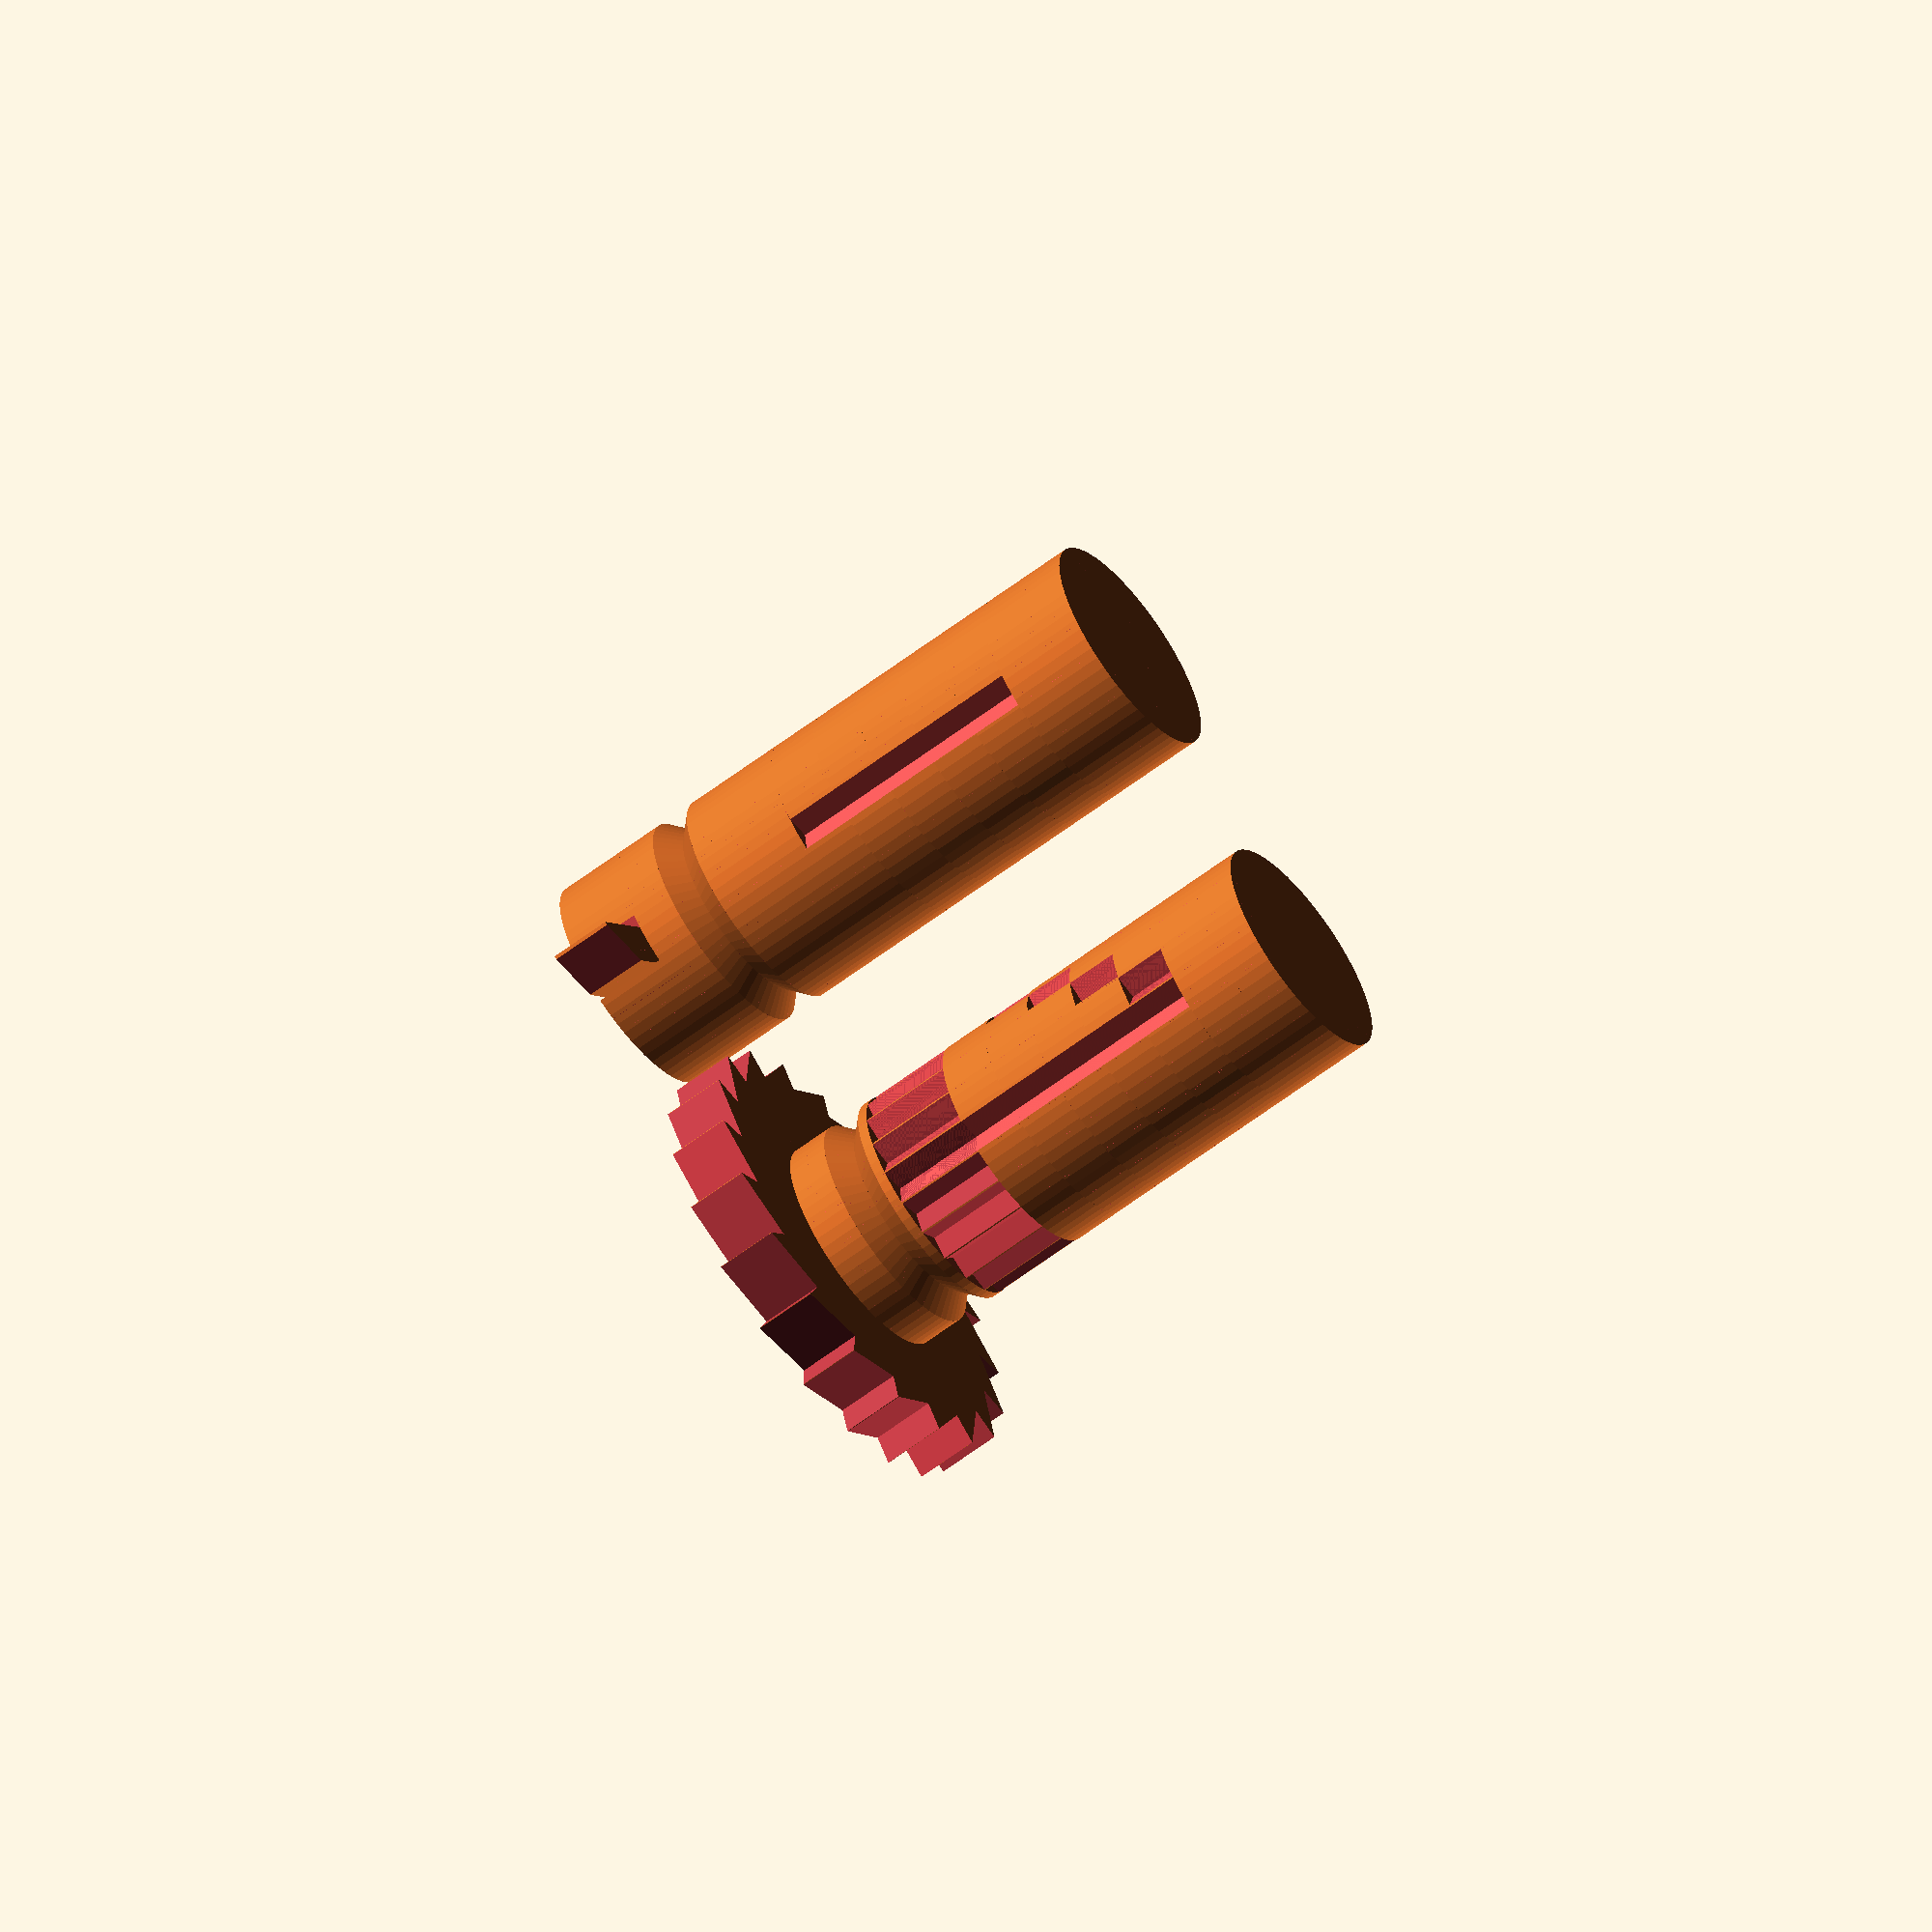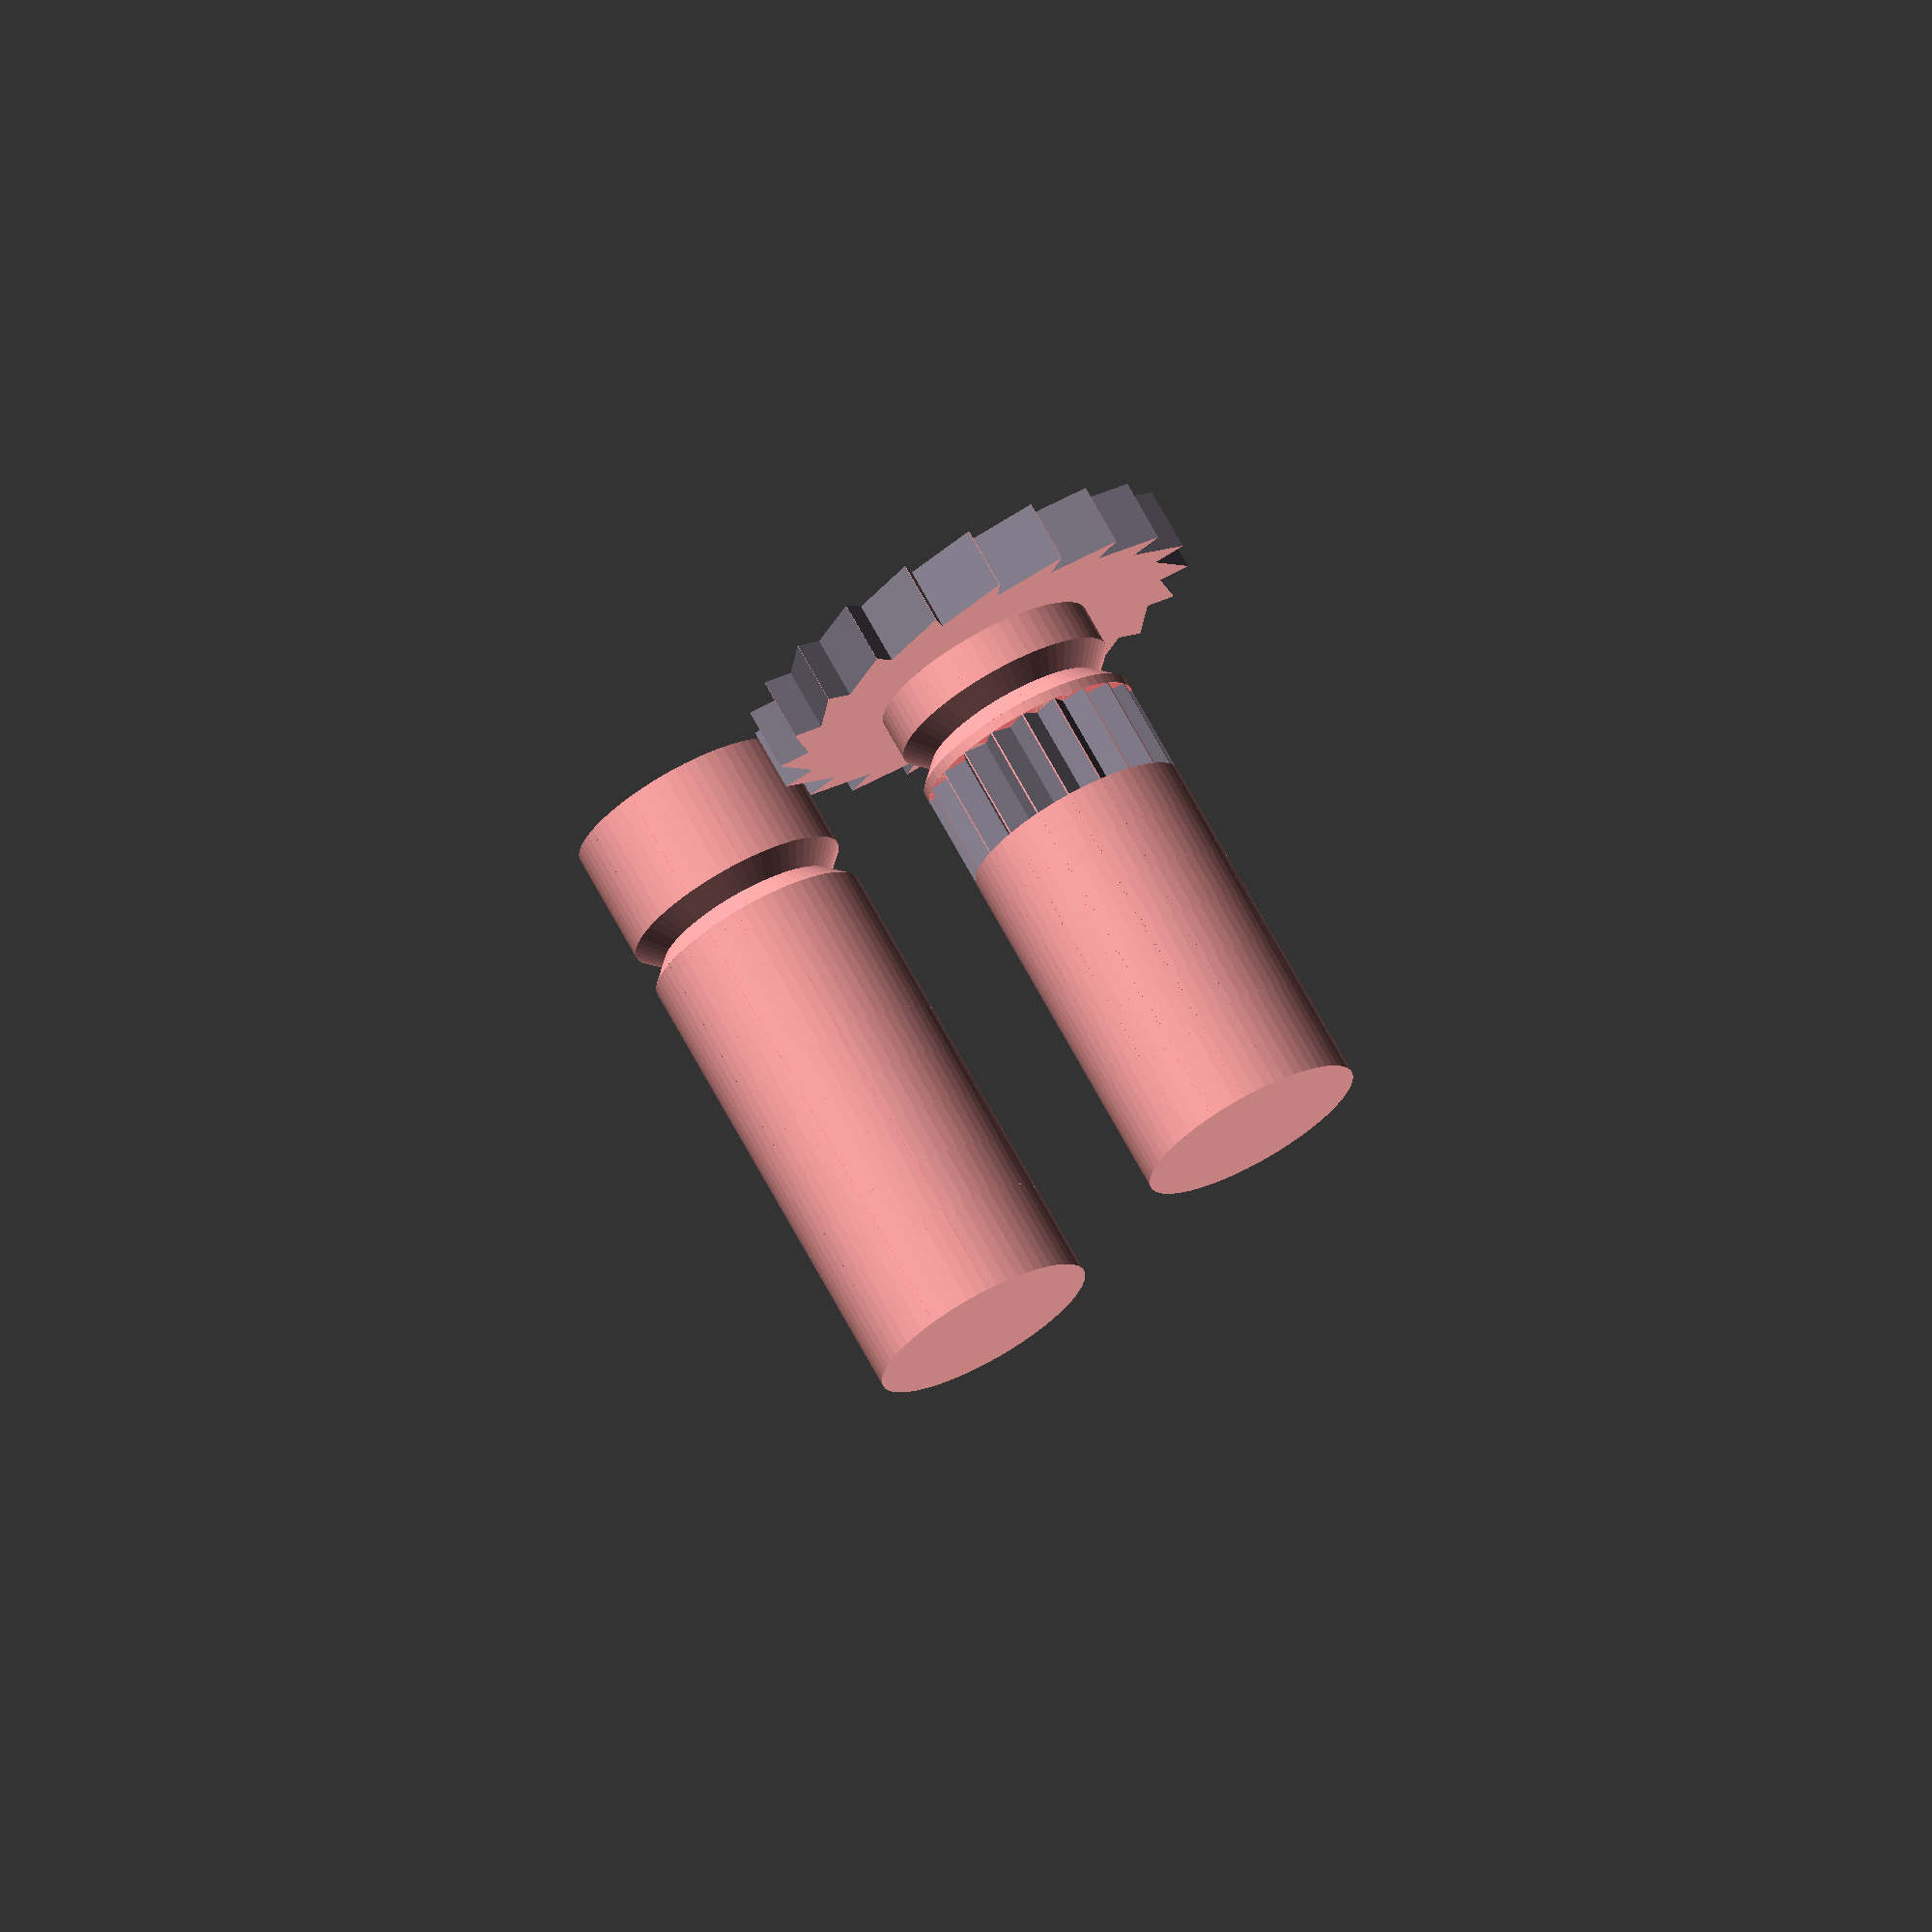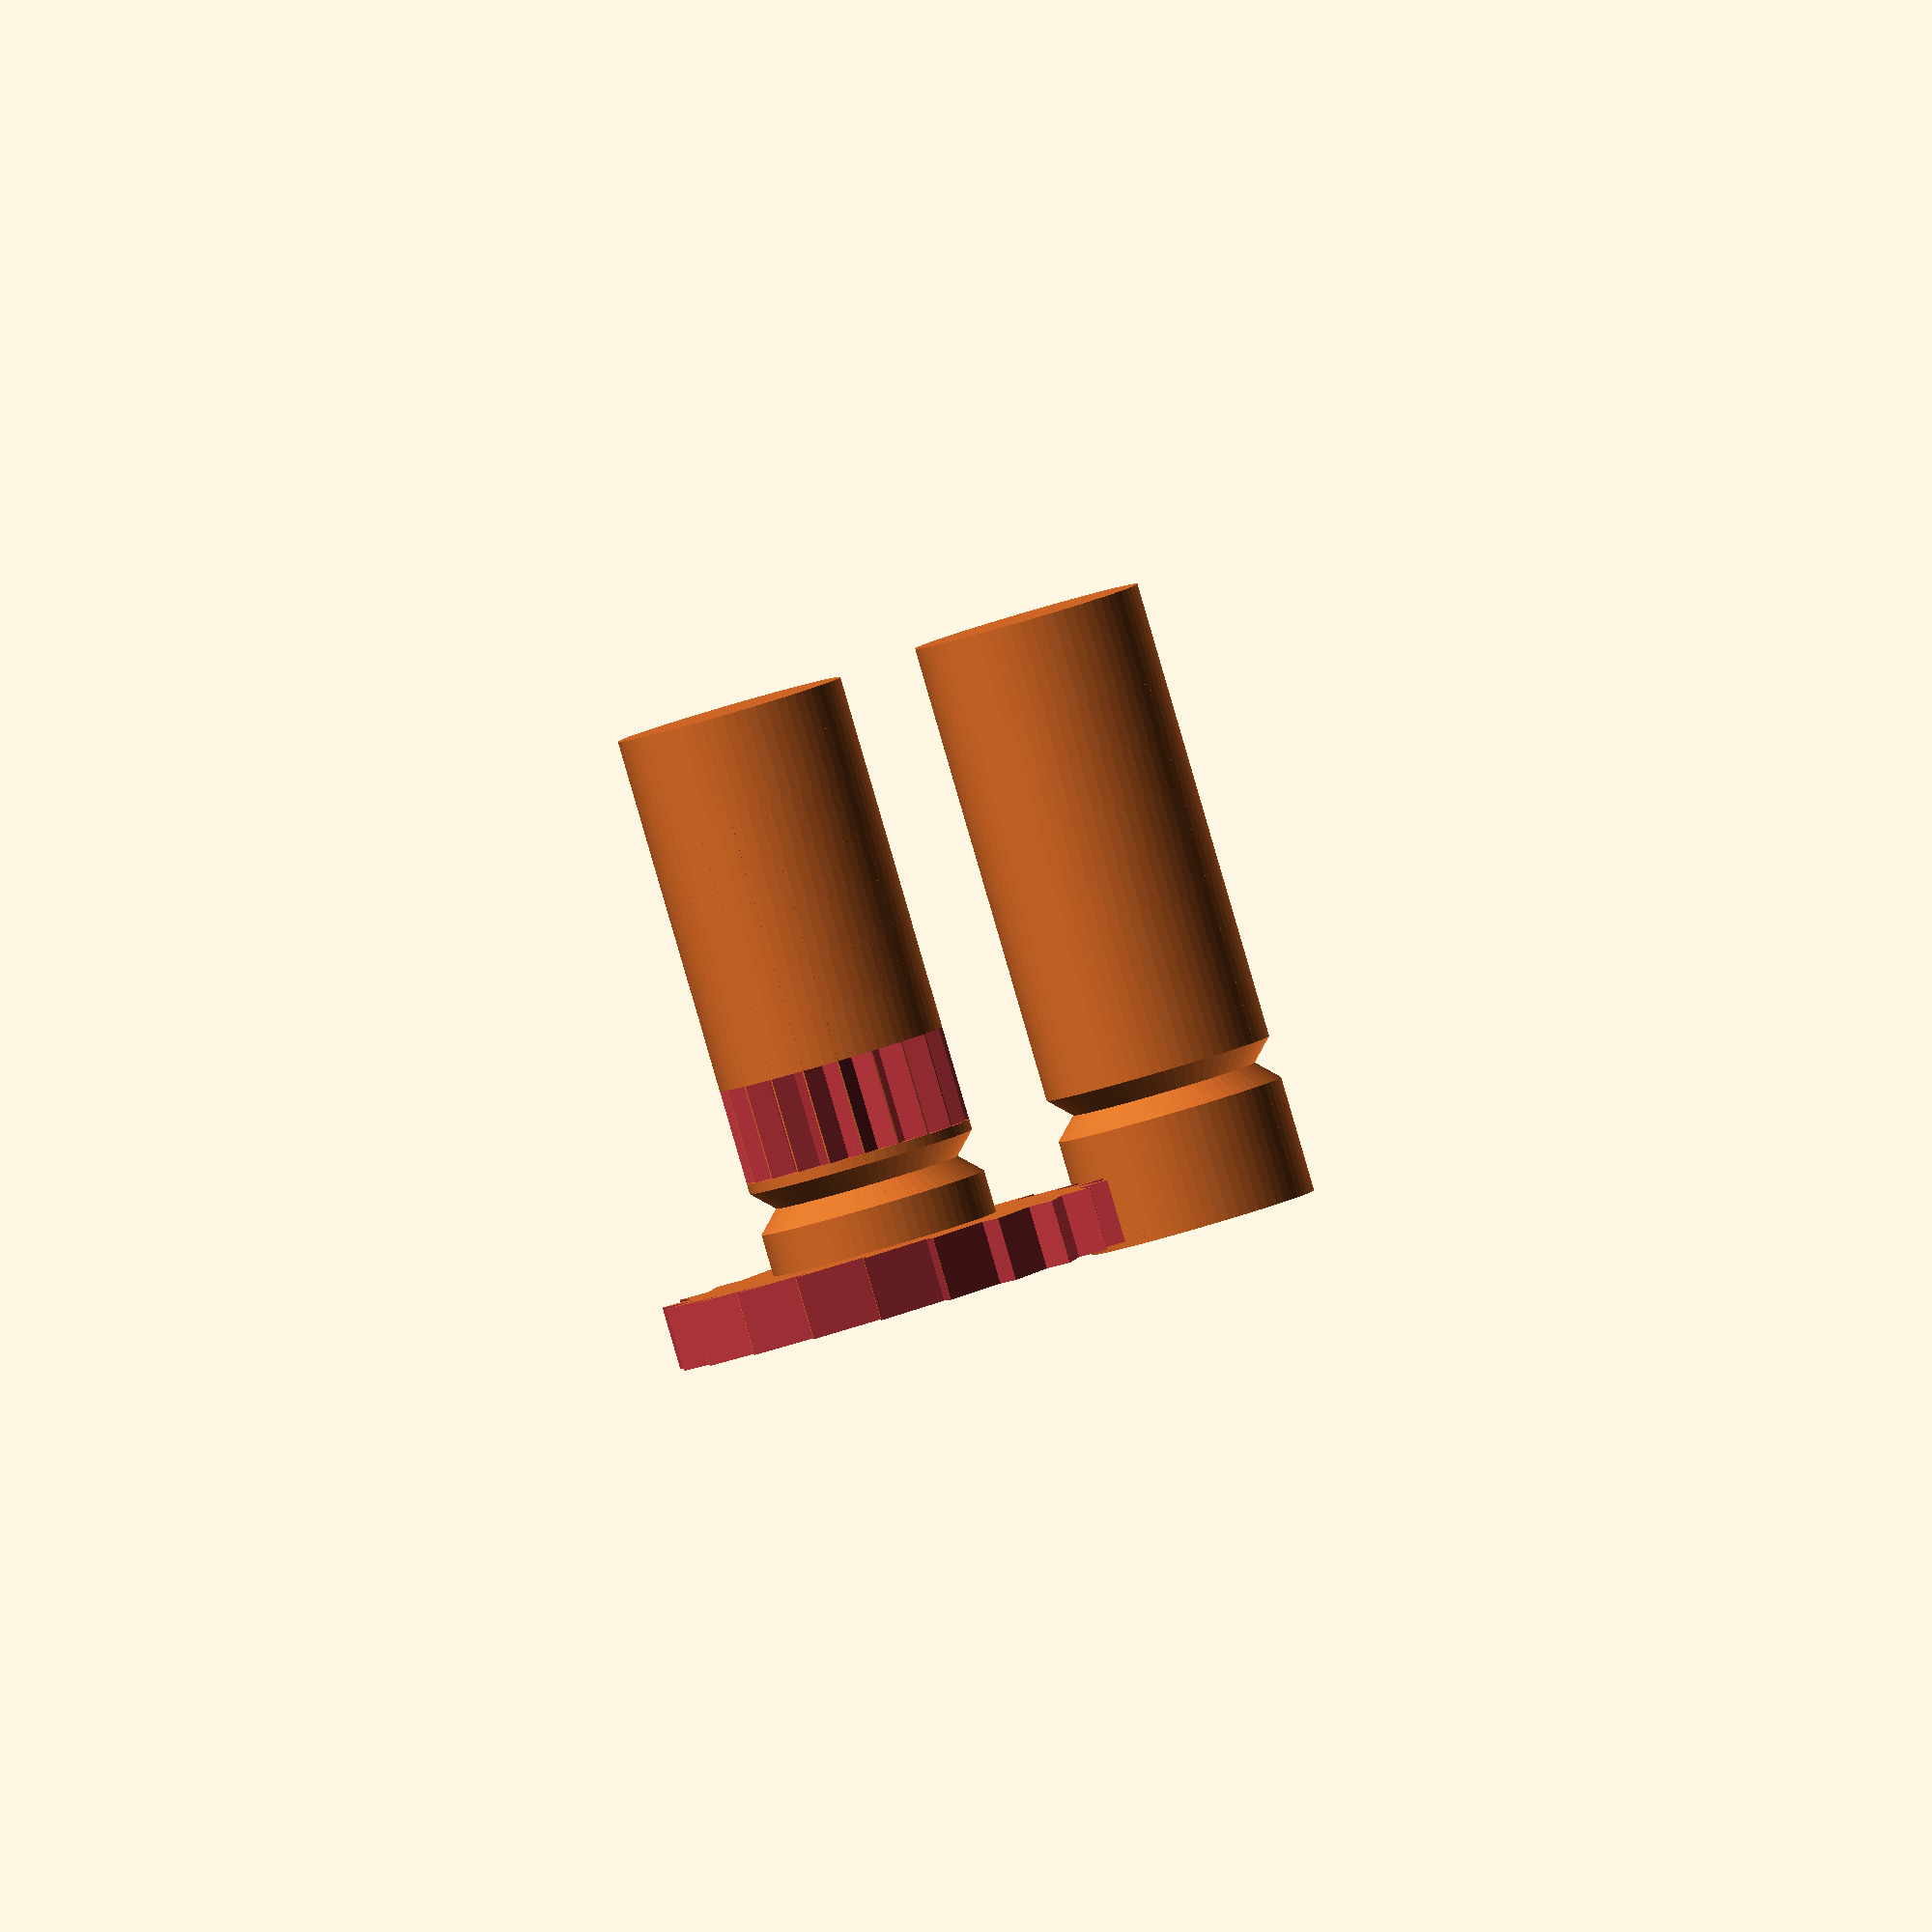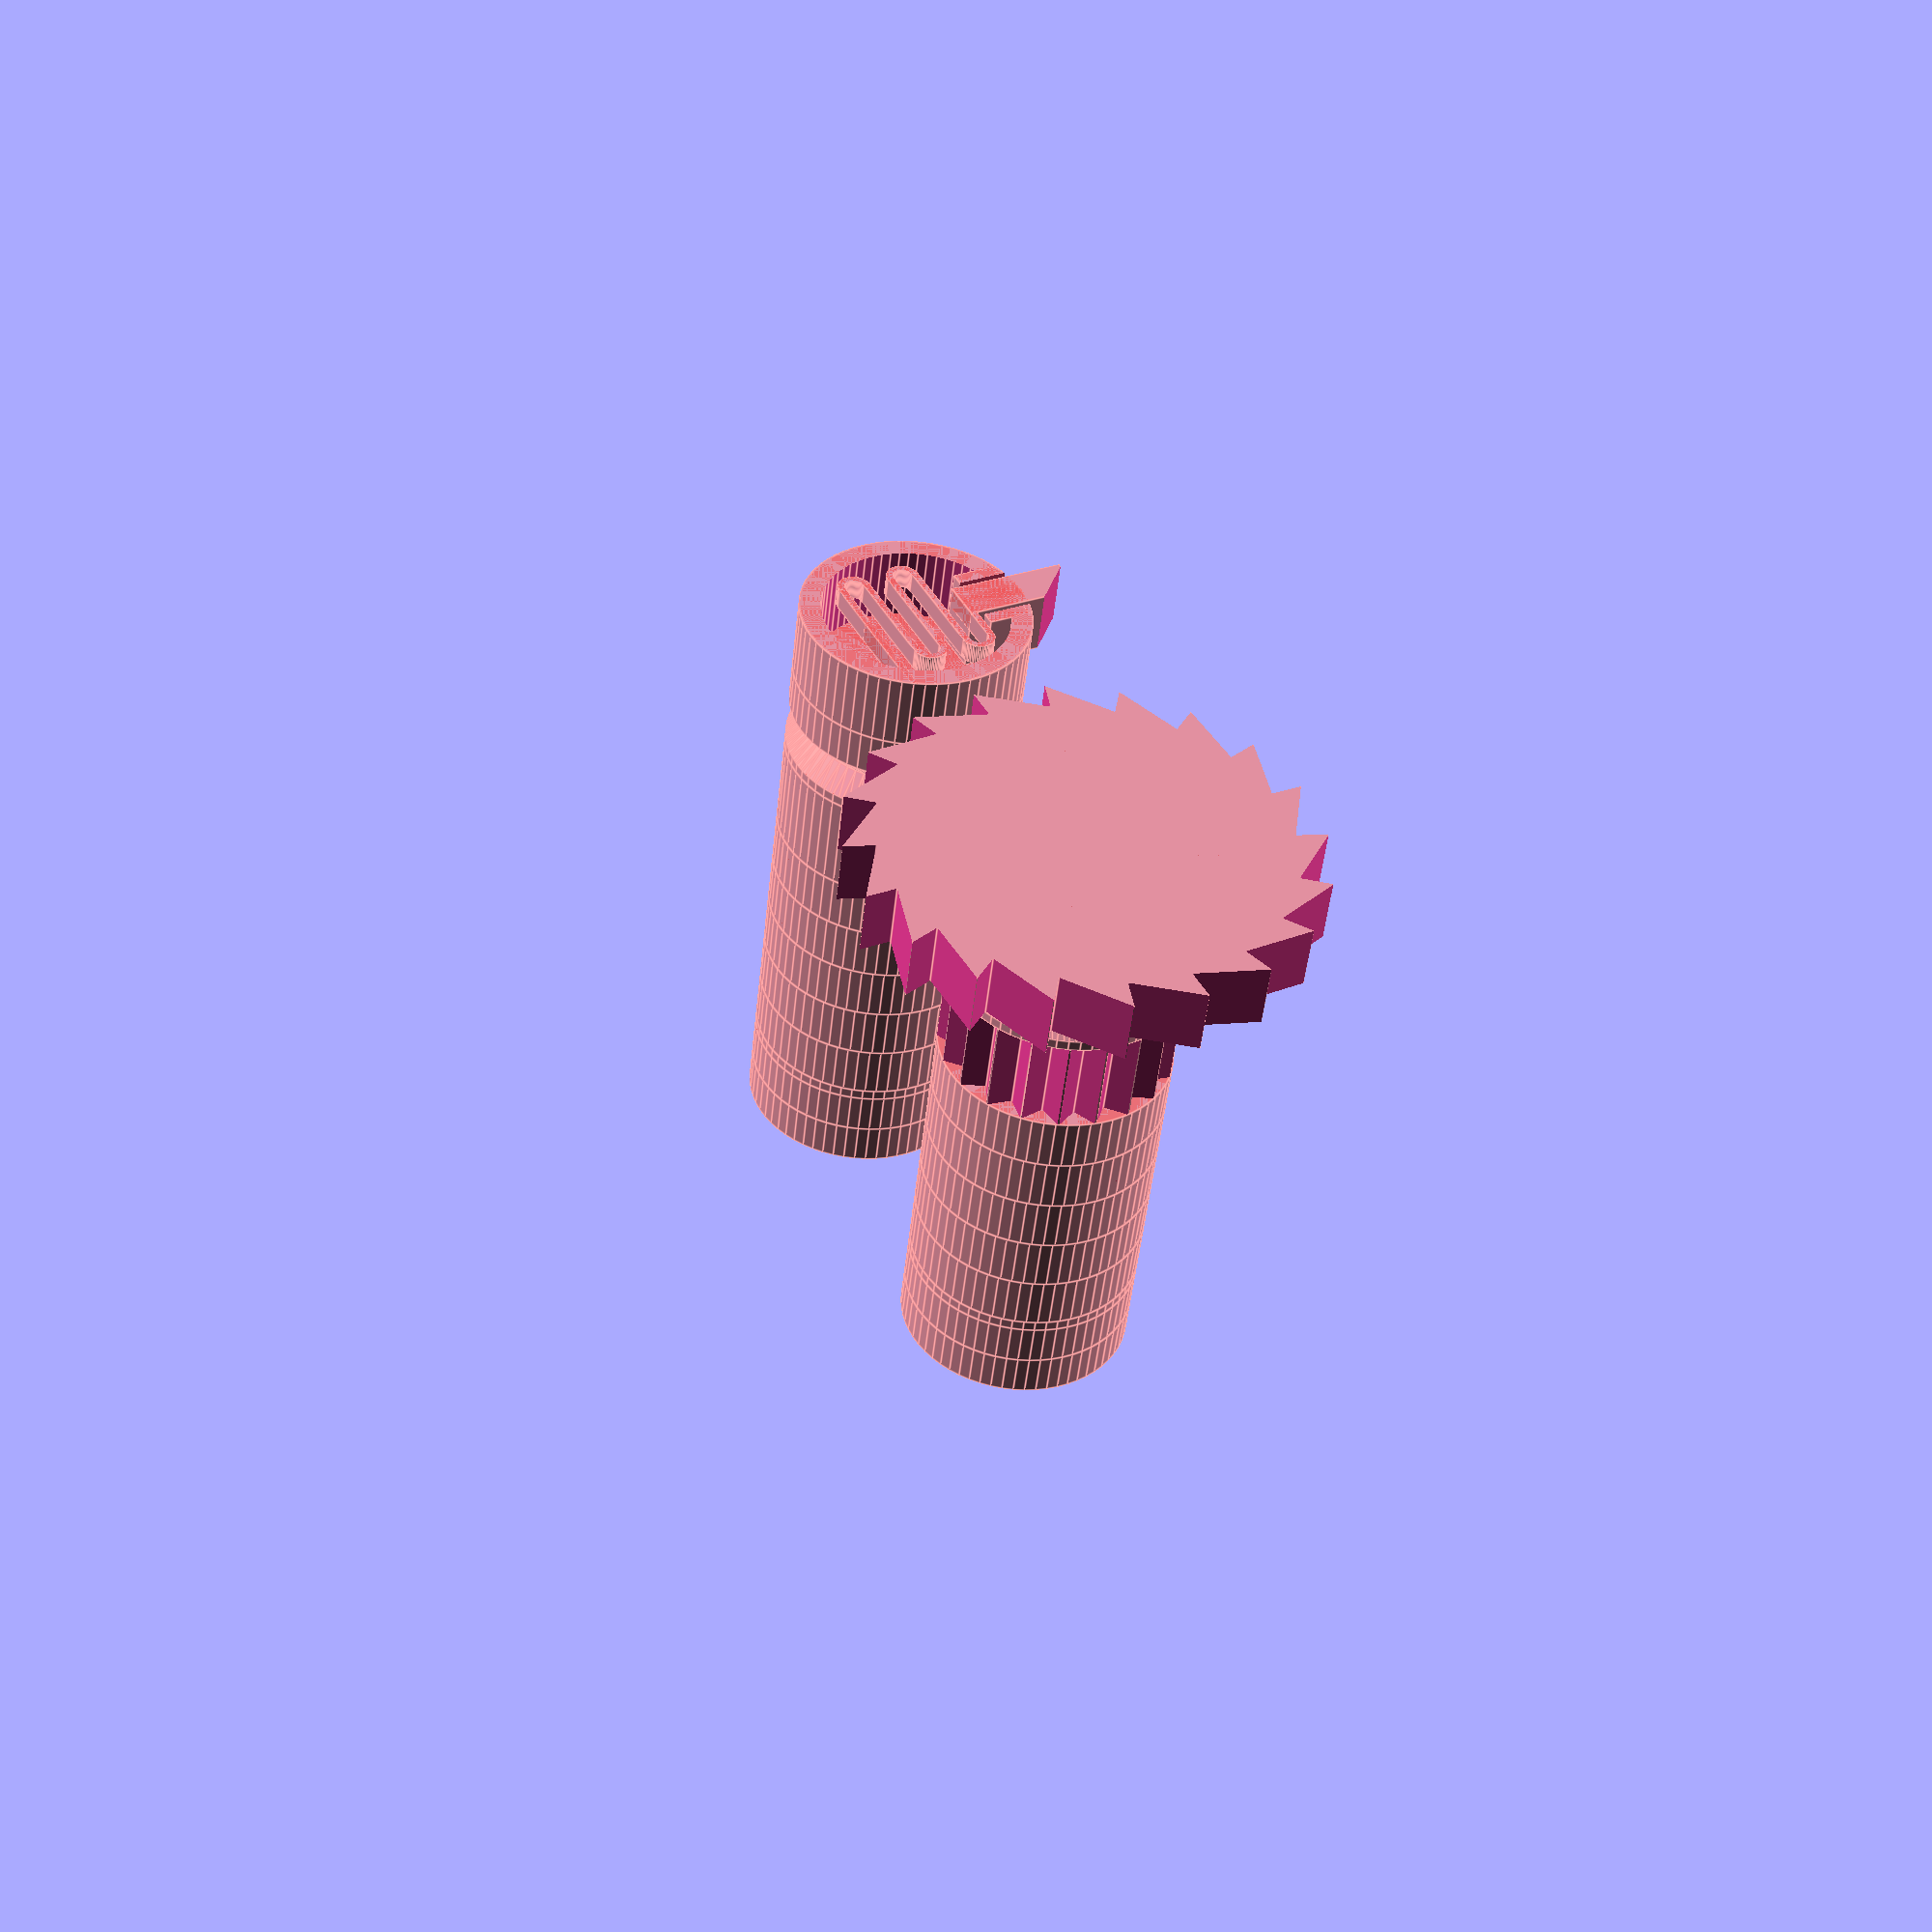
<openscad>
$fn = 64;

mm = 1;
cm = 10*mm;

PROCESS_DELTA = 0.5*mm;
BALL_DIAMETER = 3*mm;
BALL_RADIUS = BALL_DIAMETER/2;
MAX_HEDDLE_COUNT = 20;
HEDDLE_COUNT = min(MAX_HEDDLE_COUNT,5);
HEDDLE_ROD_THICKNESS = BALL_DIAMETER;
HEDDLE_ROD_WIDTH = 2*BALL_DIAMETER;
HEDDLE_ROD_RISE = 2*cm;
HEDDLE_ROD_RESET_MARGIN = 3*cm;
HEDDLE_ROD_MINI_DETENT_SIZE = BALL_DIAMETER+PROCESS_DELTA;
HEDDLE_ROD_DETENT_SIZE = HEDDLE_ROD_MINI_DETENT_SIZE + HEDDLE_ROD_RISE;
HEDDLE_ROD_SEGMENT_SEPARATION = 1*cm;
HEDDLE_ROD_BOTTOM_MARGIN = 3*cm;
GUIDE_FRAME_TOP_MARGIN = 15*mm;
CONTROL_CYLINDER_BALL_DETENT_SIZE = 0.4 + BALL_DIAMETER;
CONTROL_CYLINDER_BALL_DETENT_ANGLE = 360/20; //360/(HEDDLE_COUNT+1);
// we use max(MAX_HEDDLE_COUNT, 1+HEDDLE_COUNT) for the following reason:
// ultimately, we want to use 21 effective heddles -- 20 for real heddles and
// 1 for the reset groove, so 21 grooves
// but when using <20 heddles,  the radius of the cylinder gets quite small
// so we force it to be no less than the radius for MAX_HEDDLE_COUNT
// this should probably be changed tho to just always use the MAX_HEDDLE_COUNT
// size, which would entail reprinting anything made with the old circumference
CONTROL_CYLINDER_CIRCUMFERENCE = max(MAX_HEDDLE_COUNT, 1+HEDDLE_COUNT)*CONTROL_CYLINDER_BALL_DETENT_SIZE;
CONTROL_CYLINDER_RADIUS = CONTROL_CYLINDER_CIRCUMFERENCE / (2*PI);
CONTROL_CYLINDER_DIAMETER = 2*CONTROL_CYLINDER_RADIUS;
CONTROL_CYLINDER_AXLE_RADIUS = CONTROL_CYLINDER_RADIUS - 5*mm;
HEDDLE_ROD_TOP_MARGIN = CONTROL_CYLINDER_RADIUS
                      - HEDDLE_ROD_MINI_DETENT_SIZE/2
                      + GUIDE_FRAME_TOP_MARGIN;
HEDDLE_ROD_LENGTH = HEDDLE_ROD_BOTTOM_MARGIN +
                    HEDDLE_ROD_SEGMENT_SEPARATION +
                    HEDDLE_ROD_TOP_MARGIN +
                    2*HEDDLE_ROD_DETENT_SIZE;
HEDDLE_ROD_2_LENGTH = 20*cm;
HEDDLE_ROD_CAP_WIDTH = 2*HEDDLE_ROD_WIDTH;
HEDDLE_ROD_CAP_HEIGHT = 5*mm;
HEDDLE_ROD_THREAD_SLOT_WIDTH = 0.5*mm;
HEDDLE_ROD_THREAD_SLOT_LENGTH = 1*cm;
HEDDLE_ROD_THREAD_HOLE_DIAMETER = 2*mm;
HEDDLE_ROD_THREAD_HOLE_RADIUS = 0.5*HEDDLE_ROD_THREAD_HOLE_DIAMETER;
HEDDLE_ROD_THREAD_SLOT_BOTTOM_MARGIN = 2*cm;
GUIDE_FRAME_SIDEWALL_THICKNESS = 1*mm;
GUIDE_FRAME_HOLE_THICKNESS = HEDDLE_ROD_THICKNESS + 2*PROCESS_DELTA;
GUIDE_FRAME_THICKNESS = GUIDE_FRAME_HOLE_THICKNESS + 2*GUIDE_FRAME_SIDEWALL_THICKNESS;
GUIDE_FRAME_INDEXING_LAYER_THICKNESS = 1*cm;
GUIDE_FRAME_SINGLE_SEPARATION = GUIDE_FRAME_HOLE_THICKNESS + GUIDE_FRAME_SIDEWALL_THICKNESS;
GUIDE_FRAME_WIDTH = CONTROL_CYLINDER_RADIUS + BALL_RADIUS + HEDDLE_ROD_WIDTH + 12*mm;
GUIDE_FRAME_BOTTOM_MARGIN = 15*mm;
GUIDE_FRAME_HEIGHT = CONTROL_CYLINDER_DIAMETER;
CONTROL_CYLINDER_CENTER_OFFSET = -GUIDE_FRAME_WIDTH/2;
GUIDE_FRAME_CONTROL_WIDTH = 5*mm;
CONTROL_CYLINDER_LENGTH = GUIDE_FRAME_THICKNESS - GUIDE_FRAME_SIDEWALL_THICKNESS;
GUIDE_FRAME_MIDDLE_HEIGHT = abs(
        -HEDDLE_ROD_RISE
        - HEDDLE_ROD_SEGMENT_SEPARATION
        - HEDDLE_ROD_MINI_DETENT_SIZE
    ) - GUIDE_FRAME_HEIGHT;
GUIDE_FRAME_TOTAL_HEIGHT = GUIDE_FRAME_TOP_MARGIN
                         + GUIDE_FRAME_HEIGHT
                         + GUIDE_FRAME_MIDDLE_HEIGHT
                         + GUIDE_FRAME_HEIGHT
                         + GUIDE_FRAME_BOTTOM_MARGIN;
GUIDE_FRAME_CONTROL_CYLINDER_BEARING_SPACING = 0.5*mm;
GUIDE_FRAME_FACE_SCREW_THREADED_INSERT_DIAMETER = 6*mm;
GUIDE_FRAME_FACE_SCREW_THREADED_INSERT_RADIUS = 0.5*GUIDE_FRAME_FACE_SCREW_THREADED_INSERT_DIAMETER;
GUIDE_FRAME_FACE_SCREW_DIAMETER = 4*mm;
GUIDE_FRAME_FACE_SCREW_RADIUS = 0.5*GUIDE_FRAME_FACE_SCREW_DIAMETER;
GUIDE_FRAME_COVER_GAP = 1*mm;
END_PLATE_THICKNESS = 4*mm;
END_PLATE_HEIGHT = GUIDE_FRAME_TOTAL_HEIGHT;
ROD_SNAP_GAP = 1*mm;
CONTROL_CYLINDER_AXLE_LENGTH = END_PLATE_THICKNESS;
// we add half the guide frame sidewall thickness because the control cylinder
// proper doesn't stick out all the way, since the guide frame sidewalls
// overlap by half their thickness
// we add a compensation for the bearing because without it, the bearing will
// tend to apply an ourward force to the control cylinder, so we add some length
// and that lets us shim the bearing as needed
CONTROL_CYLINDER_SIDEWALL_BEARING_COMPENSATION = 0.5*mm;
CONTROL_CYLINDER_SIDEWALL_THICKNESS = 0.5*GUIDE_FRAME_SIDEWALL_THICKNESS + CONTROL_CYLINDER_SIDEWALL_BEARING_COMPENSATION;
END_PLATE_MOUNTING_HOLE_TMB_Y = 10*mm;
END_PLATE_MOUNTING_HOLE_T_Z =
  CONTROL_CYLINDER_RADIUS + 0.5*GUIDE_FRAME_TOP_MARGIN;
END_PLATE_MOUNTING_HOLE_M_Z =
  - CONTROL_CYLINDER_RADIUS - 0.5*GUIDE_FRAME_MIDDLE_HEIGHT;
END_PLATE_MOUNTING_HOLE_B_Z =
  - 3*CONTROL_CYLINDER_RADIUS - GUIDE_FRAME_MIDDLE_HEIGHT - 0.5*GUIDE_FRAME_BOTTOM_MARGIN;
END_PLATE_MOUNTING_SCREW_DIAMETER = 4*mm;
END_PLATE_MOUNTING_SCREW_RADIUS = 0.5*END_PLATE_MOUNTING_SCREW_DIAMETER;
END_PLATE_MOUNTING_SCREW_HOLE_RADIUS = END_PLATE_MOUNTING_SCREW_RADIUS + PROCESS_DELTA;
END_PLATE_MOUNTING_SCREW_HOLE_THREADED_INSERT_RADIUS = END_PLATE_MOUNTING_SCREW_RADIUS + 0.5*mm;
END_PLATE_MOUNTING_NUT_HEIGHT = 7*mm;
END_PLATE_MOUNTING_NUT_WIDTH = 8*mm;
END_PLATE_MOUNTING_NUT_THICKNESS = 3*mm;
END_PLATE_MOUNTING_THREADED_INSERT_RADIUS = 2.5*mm;
SCREW_CLEARANCE = 4*mm;
INDEXING_GEAR_THICKNESS = GUIDE_FRAME_INDEXING_LAYER_THICKNESS - GUIDE_FRAME_SIDEWALL_THICKNESS; //2*END_PLATE_THICKNESS;
SELECTOR_RATCHET_GEAR_THICKNESS = 6*mm;
SELECTOR_RATCHET_GEAR_RADIUS = CONTROL_CYLINDER_RADIUS + 0.5*GUIDE_FRAME_MIDDLE_HEIGHT + 5*mm;
SELECTOR_RATCHET_GEAR_DIAMETER = 2*SELECTOR_RATCHET_GEAR_RADIUS;
SELECTOR_RATCHET_TOOTH_DEPTH = 3*mm;
SELECTOR_RATCHET_TOOTH_ANGLE = 37;
RELEASE_PAWL_GEAR_THICKNESS = 7*mm;
RELEASE_PAWL_GEAR_DIAMETER = CONTROL_CYLINDER_DIAMETER;
RELEASE_PAWL_GEAR_RADIUS = 0.5*RELEASE_PAWL_GEAR_DIAMETER;
RELEASE_PAWL_THICKNESS = 1*mm;
INDEXING_DETENT_COUNT = 20; //HEDDLE_COUNT + 1;
INDEXING_DETENT_ANGLE = 360/20; //CONTROL_CYLINDER_BALL_DETENT_ANGLE;
INDEXING_SPRING_DIAMETER = 4*mm;
INDEXING_SPRING_RADIUS = 0.5*INDEXING_SPRING_DIAMETER;
INDEXING_SPRING_HOLE_SIZE = INDEXING_SPRING_DIAMETER + 1*mm;
INDEXING_SPRING_THREADED_INSERT_DIAMETER = 4.5*mm;
INDEXING_SPRING_PLUG_WIDTH = INDEXING_SPRING_HOLE_SIZE-0.75*mm;
INDEXING_SPRING_PLUG_LENGTH = 1.5*INDEXING_SPRING_DIAMETER;
INDEXING_SPRING_PLUG_POINT_LENGTH  = 0.5*INDEXING_SPRING_DIAMETER;
INDEXING_SPRING_LENGTH = 1*cm;
INDEXING_SPRING_HOLE_LENGTH = 2*INDEXING_SPRING_PLUG_LENGTH + INDEXING_SPRING_PLUG_POINT_LENGTH + INDEXING_SPRING_LENGTH;
RELEASE_PAWL_TOOTH_HEIGHT = 11*mm;



module ball() {
    sphere(d = BALL_DIAMETER);
}

module heddle_detents() {
    translate([0,0,HEDDLE_ROD_MINI_DETENT_SIZE/2]) {
        detent_side_length = sqrt(0.5*HEDDLE_ROD_MINI_DETENT_SIZE^2);

        //
        // hold dedent
        //
        rotate([45,0,0])
        cube([
            100,
            detent_side_length,
            detent_side_length
        ], center = true);


        //
        // lower drop detent
        //
        translate([0,0,HEDDLE_ROD_MINI_DETENT_SIZE])
        rotate([45,0,0])
        cube([
            100,
            detent_side_length,
            detent_side_length
        ], center = true);

        translate([
            -50,
            -100 + HEDDLE_ROD_MINI_DETENT_SIZE/2,
            HEDDLE_ROD_MINI_DETENT_SIZE
        ])
        cube([
            100,100,HEDDLE_ROD_RISE-HEDDLE_ROD_MINI_DETENT_SIZE
        ]);

        translate([0,0,HEDDLE_ROD_RISE])
        rotate([45,0,0])
        cube([
            100,
            detent_side_length,
            detent_side_length
        ], center = true);
    }
}

module heddle_detents_2() {
  detent_side_length = sqrt(0.5*HEDDLE_ROD_MINI_DETENT_SIZE^2);
  detent_start =
    HEDDLE_ROD_2_LENGTH
    - GUIDE_FRAME_TOP_MARGIN
    - CONTROL_CYLINDER_RADIUS;
  
  detent_end =
    detent_start
    - CONTROL_CYLINDER_DIAMETER
    - GUIDE_FRAME_MIDDLE_HEIGHT
    - HEDDLE_ROD_RISE
    - HEDDLE_ROD_RESET_MARGIN;

  difference() {
    union() {
      // upper cylinder top stop position
      translate([0,0,detent_start])
      rotate([45,0,0])
      cube([
          100,
          detent_side_length,
          detent_side_length
      ], center = true);

      // main long detent
      translate([
          0,
          -50 + 0.5*HEDDLE_ROD_MINI_DETENT_SIZE,
          detent_start - 0.5*(detent_start - detent_end)
      ])
      cube([
          100,
          100,
          detent_start - detent_end
      ], center = true);

      // bottom limit position
      translate([0,0,detent_end])
      rotate([45,0,0])
      cube([
          100,
          detent_side_length,
          detent_side_length
      ], center = true);
    }

    // lower cylinder top stop tooth
    translate([
      0,
      0.5*HEDDLE_ROD_MINI_DETENT_SIZE,
      detent_start
      - CONTROL_CYLINDER_DIAMETER
      - GUIDE_FRAME_MIDDLE_HEIGHT
      + 0.5*HEDDLE_ROD_MINI_DETENT_SIZE
    ])
    rotate([45,0,0])
    cube([
        100,
        detent_side_length,
        detent_side_length
    ], center = true);

    // upper cylinder hold tooth
    translate([
      0,
      0.5*HEDDLE_ROD_MINI_DETENT_SIZE,
      detent_start
      - HEDDLE_ROD_RISE
      + 0.5*HEDDLE_ROD_MINI_DETENT_SIZE
    ])
    rotate([45,0,0])
    cube([
        100,
        detent_side_length,
        detent_side_length
    ], center = true);

    // lower cylinder hold tooth
    translate([
      0,
      0.5*HEDDLE_ROD_MINI_DETENT_SIZE,
      detent_start
      - CONTROL_CYLINDER_DIAMETER
      - GUIDE_FRAME_MIDDLE_HEIGHT
      - HEDDLE_ROD_RISE
      + 0.5*HEDDLE_ROD_MINI_DETENT_SIZE
    ])
    rotate([45,0,0])
    cube([
        100,
        detent_side_length,
        detent_side_length
    ], center = true);
  }
}

module heddle_thread_slot() {
  translate([
    0,
    0.5*HEDDLE_ROD_WIDTH,
    HEDDLE_ROD_THREAD_SLOT_BOTTOM_MARGIN
    + HEDDLE_ROD_THREAD_SLOT_LENGTH
  ])
  // rotate([0,90,0])
  // cylinder(r = HEDDLE_ROD_THREAD_HOLE_RADIUS, h = 100, center = true);
  scale([1,HEDDLE_ROD_THREAD_HOLE_DIAMETER/sqrt(2),HEDDLE_ROD_THREAD_HOLE_DIAMETER/sqrt(2)])
  rotate([45,0,0])
  cube([100,1,1], center = true);

  translate([
    0,
    0.5*HEDDLE_ROD_WIDTH,
    HEDDLE_ROD_THREAD_SLOT_BOTTOM_MARGIN
    + 0.5*HEDDLE_ROD_THREAD_SLOT_LENGTH
  ])
  cube([100,HEDDLE_ROD_THREAD_SLOT_WIDTH,HEDDLE_ROD_THREAD_SLOT_LENGTH], center = true);


  translate([
    0,
    0.5*HEDDLE_ROD_WIDTH,
    0
  ])
  scale([1,HEDDLE_ROD_THREAD_HOLE_DIAMETER/sqrt(2),HEDDLE_ROD_THREAD_HOLE_DIAMETER/sqrt(2)])
  rotate([45,0,0])
  cube([100,1,1], center = true);

  translate([
    0,
    0.5*HEDDLE_ROD_WIDTH,
    0.5*HEDDLE_ROD_THREAD_SLOT_LENGTH
  ])
  cube([100,HEDDLE_ROD_THREAD_SLOT_WIDTH,HEDDLE_ROD_THREAD_SLOT_LENGTH], center = true);
}

module heddle_rod() {
    difference() {
        //
        // main body
        //
        cube([
            HEDDLE_ROD_THICKNESS,
            HEDDLE_ROD_WIDTH,
            HEDDLE_ROD_LENGTH
        ]);

        translate([0, 0, HEDDLE_ROD_BOTTOM_MARGIN])
        heddle_detents();

        translate([0, 0, HEDDLE_ROD_BOTTOM_MARGIN + HEDDLE_ROD_DETENT_SIZE + HEDDLE_ROD_SEGMENT_SEPARATION])
        heddle_detents();      
    }

    //
    // top cap
    //
    translate([
        0,
        HEDDLE_ROD_WIDTH/2 - HEDDLE_ROD_CAP_WIDTH/2,
        HEDDLE_ROD_LENGTH
    ])
    cube([
        HEDDLE_ROD_THICKNESS,
        HEDDLE_ROD_CAP_WIDTH,
        HEDDLE_ROD_CAP_HEIGHT
    ]);
}

module heddle_rod_2() {
    difference() {
        //
        // main body
        //
        cube([
            HEDDLE_ROD_THICKNESS,
            HEDDLE_ROD_WIDTH,
            HEDDLE_ROD_2_LENGTH
        ]);

        heddle_detents_2();    

        heddle_thread_slot();
    }

    //
    // top cap
    //
    translate([
        0,
        HEDDLE_ROD_WIDTH/2 - HEDDLE_ROD_CAP_WIDTH/2,
        HEDDLE_ROD_2_LENGTH
    ])
    cube([
        HEDDLE_ROD_THICKNESS,
        HEDDLE_ROD_CAP_WIDTH,
        HEDDLE_ROD_CAP_HEIGHT
    ]);
}

module guide_frame_control_cylinder_holes() {
  //
  // top control cylinder
  //
  translate([0,CONTROL_CYLINDER_CENTER_OFFSET,0])
  rotate([0,90,0])
  cylinder(r = CONTROL_CYLINDER_RADIUS+PROCESS_DELTA, h = 100*cm, center = true);

  //
  // bottom control cylinder
  //
  translate([
      0,
      CONTROL_CYLINDER_CENTER_OFFSET,
      - CONTROL_CYLINDER_DIAMETER
      - GUIDE_FRAME_MIDDLE_HEIGHT
  ])
  rotate([0,90,0])
  cylinder(r = CONTROL_CYLINDER_RADIUS+PROCESS_DELTA, h = 100*cm, center = true);
}

module guide_frame_bearing_ball_and_heddle_rod_holes() {
    l = 100*cm;
    heddle_rod_center =
      CONTROL_CYLINDER_CENTER_OFFSET
      + CONTROL_CYLINDER_RADIUS+PROCESS_DELTA
      + 0.5*HEDDLE_ROD_WIDTH+0.5*PROCESS_DELTA
      + BALL_RADIUS
      ;
    
    // HEDDLE_ROD_WIDTH/2 - GUIDE_FRAME_WIDTH/2 + CONTROL_CYLINDER_RADIUS + BALL_RADIUS;

    //
    // top bearing hole
    //
    translate([0,-0.5*l+heddle_rod_center,0])
    cube([
        HEDDLE_ROD_THICKNESS+PROCESS_DELTA,
        l,
        BALL_DIAMETER+PROCESS_DELTA],
    center = true);

    //
    // bottom bearing hole
    //
    translate([
        0,
        -0.5*l+heddle_rod_center,
        -CONTROL_CYLINDER_DIAMETER
        - GUIDE_FRAME_MIDDLE_HEIGHT
    ])
    cube([
        HEDDLE_ROD_THICKNESS+PROCESS_DELTA,
        l,
        BALL_DIAMETER+PROCESS_DELTA],
    center = true);

    //
    // heddle rod hole
    //
    translate([
      0,
      heddle_rod_center,
      0
    ])
    cube([
        GUIDE_FRAME_HOLE_THICKNESS,
        HEDDLE_ROD_WIDTH+2*PROCESS_DELTA,
        100*cm
    ], center = true);
}

module guide_frame_holes() {
    guide_frame_bearing_ball_and_heddle_rod_holes();
    guide_frame_control_cylinder_holes();
}

module guide_frame_full_single_body() {
    //
    // top margin
    //
    translate([0,0,GUIDE_FRAME_HEIGHT/2+GUIDE_FRAME_TOP_MARGIN/2])
    cube([
        GUIDE_FRAME_THICKNESS,
        GUIDE_FRAME_WIDTH,
        GUIDE_FRAME_TOP_MARGIN
    ], center = true);

    //
    // top cylinder part
    //
    cube([
        GUIDE_FRAME_THICKNESS,
        GUIDE_FRAME_WIDTH,
        GUIDE_FRAME_HEIGHT
    ], center = true);

    //
    // middle separator
    //
    translate([
        0,
        0,
        GUIDE_FRAME_MIDDLE_HEIGHT/2
        + GUIDE_FRAME_HEIGHT/2
        - HEDDLE_ROD_RISE
        - HEDDLE_ROD_SEGMENT_SEPARATION
        - HEDDLE_ROD_MINI_DETENT_SIZE
    ])
    cube([
        GUIDE_FRAME_THICKNESS,
        GUIDE_FRAME_WIDTH,
        GUIDE_FRAME_MIDDLE_HEIGHT
    ], center = true);

    //
    // bottom cylinder part
    //
    translate([
        0,
        0,
        -HEDDLE_ROD_RISE
        - HEDDLE_ROD_SEGMENT_SEPARATION
        - HEDDLE_ROD_MINI_DETENT_SIZE
    ])
    cube([
        GUIDE_FRAME_THICKNESS,
        GUIDE_FRAME_WIDTH,
        GUIDE_FRAME_HEIGHT
    ], center = true);

    //
    // bottom margin
    //
    translate([
        0,
        0,
        -GUIDE_FRAME_BOTTOM_MARGIN/2
        - 1.5*GUIDE_FRAME_HEIGHT
        - GUIDE_FRAME_MIDDLE_HEIGHT
    ])
    cube([
        GUIDE_FRAME_THICKNESS,
        GUIDE_FRAME_WIDTH,
        GUIDE_FRAME_BOTTOM_MARGIN
    ], center = true);
}

module guide_frame_full_single() {
    difference() {
        guide_frame_full_single_body();

        guide_frame_holes();
    }
}

module guide_frame_cover_full_single() {
    difference() {
        guide_frame_full_single_body();

        guide_frame_control_cylinder_holes();
    }
}

module guide_frame_end_plate_screw_holes() {
  margin = 10*mm;
  
  translate([
    0,
    END_PLATE_MOUNTING_HOLE_TMB_Y - margin,
    0
  ]) {
    translate([
      0,
      0,
      END_PLATE_MOUNTING_HOLE_T_Z
    ]) {
      rotate([0,90,0])
      cylinder(r = END_PLATE_MOUNTING_SCREW_HOLE_RADIUS, h = 100*cm, center = true);

      translate([0, 5*cm, 0])
      cube([100*cm, 10*cm, 2*END_PLATE_MOUNTING_SCREW_HOLE_RADIUS], center = true);
    }

    translate([
      0,
      0,
      END_PLATE_MOUNTING_HOLE_M_Z
    ]) {
      rotate([0,90,0])
      cylinder(r = END_PLATE_MOUNTING_SCREW_HOLE_RADIUS, h = 100*cm, center = true);

      translate([0, 5*cm, 0])
      cube([100*cm, 10*cm, 2*END_PLATE_MOUNTING_SCREW_HOLE_RADIUS], center = true);
    }

    translate([
      0,
      0,
      END_PLATE_MOUNTING_HOLE_B_Z
    ]) {
      rotate([0,90,0])
      cylinder(r = END_PLATE_MOUNTING_SCREW_HOLE_RADIUS, h = 100*cm, center = true);

      translate([0, 5*cm, 0])
      cube([100*cm, 10*cm, 2*END_PLATE_MOUNTING_SCREW_HOLE_RADIUS], center = true);
    }
  }
}

module guide_frame_end_plate(indexing_end) {
  control_cylinder_center = -0.5*GUIDE_FRAME_WIDTH;

  difference() {
    collar_width = 2*cm;
    pawl_area_width = 1*cm;
    end_plate_width = GUIDE_FRAME_WIDTH+collar_width+pawl_area_width;
    translate([0,-0.5*collar_width-0.5*pawl_area_width,-0.5*END_PLATE_HEIGHT + CONTROL_CYLINDER_RADIUS + GUIDE_FRAME_TOP_MARGIN])
    cube([END_PLATE_THICKNESS,end_plate_width,END_PLATE_HEIGHT], center=true);


    // control cylinder holes
    s = 10*cm;
    dc_delta = 0.5*PROCESS_DELTA;
    dw_delta = 0;

    translate([0,control_cylinder_center,0]) {
      if(indexing_end) {
        double_cone_reference(delta = dc_delta);
        
        translate([0,0.5*s,0])
        double_wedge_reference(s = s, delta = dw_delta);
      } else {
        rotate([0,90,0])
        cylinder(r = CONTROL_CYLINDER_RADIUS + dc_delta, h = 10*cm, center = true);

        translate([0,0.5*s,0])
        cube([s, s, CONTROL_CYLINDER_DIAMETER + 2*dw_delta], center = true);
      }
    }

    translate([ 0
              , control_cylinder_center
              , -CONTROL_CYLINDER_RADIUS - GUIDE_FRAME_MIDDLE_HEIGHT - CONTROL_CYLINDER_RADIUS
              ])
    {
      if (indexing_end) {
        double_cone_reference(delta = dc_delta);

        translate([0,0.5*s,0])
        double_wedge_reference(s = s, delta = dw_delta);
      } else {
        rotate([0,90,0])
        cylinder(r = CONTROL_CYLINDER_RADIUS + dc_delta, h = 10*cm, center = true);

        translate([0,0.5*s,0])
        cube([s, s, CONTROL_CYLINDER_DIAMETER + 2*dw_delta], center = true);
      }
    }


    // screw holes

    guide_frame_end_plate_screw_holes();

  }

  if (indexing_end) {
    // pawl shield
    shield_thickness = 1*mm;
    shield_width = SCREW_CLEARANCE + SELECTOR_RATCHET_GEAR_THICKNESS + 5*mm; //RELEASE_PAWL_GEAR_THICKNESS;
    shield_height = 7*mm;
    shear = 2*mm;
    shield_gap = 0.5*mm;

    // translate([
    //     0,
    //     SELECTOR_RATCHET_GEAR_RADIUS+0.5*shield_thickness+shield_gap,
    //     0.5*shield_height - 2*mm
    //   ])
    difference() {
      translate([
        0.5*END_PLATE_THICKNESS+0.5*shield_width-0.5*mm,
        control_cylinder_center - 2*mm,
        -CONTROL_CYLINDER_RADIUS-0.5*GUIDE_FRAME_MIDDLE_HEIGHT + 1*cm
      ])
      rotate([-50,0,0])
      cube([shield_width, 3.5*cm, 2*cm], center = true);

      // inner profile
      
      // difference() {
      //   translate([
      //     0.5*END_PLATE_THICKNESS+0.5*shield_width,
      //     control_cylinder_center,
      //     -CONTROL_CYLINDER_RADIUS-0.5*GUIDE_FRAME_MIDDLE_HEIGHT - 6*mm
      //   ])
      //   cube([2*cm, 2*cm, 2*cm], center = true);

      //   translate([
      //     0.5*END_PLATE_THICKNESS+0.5*shield_width,
      //     control_cylinder_center - 15.5*mm,
      //     -CONTROL_CYLINDER_RADIUS-0.5*GUIDE_FRAME_MIDDLE_HEIGHT + 1*cm - 6*mm
      //   ])
      //   rotate([45,0,0])
      //   cube([2*cm, 2*cm, 2*cm], center = true);

      //   translate([
      //     0.5*END_PLATE_THICKNESS+0.5*shield_width,
      //     control_cylinder_center + 13*mm,
      //     -CONTROL_CYLINDER_RADIUS-0.5*GUIDE_FRAME_MIDDLE_HEIGHT + 1*cm - 4*mm
      //   ])
      //   rotate([-40,0,0])
      //   cube([2*cm, 2*cm, 2*cm], center = true);
      // }

      // translate([
      //   0.5*END_PLATE_THICKNESS+0.5*shield_width,
      //   control_cylinder_center - 7*mm,
      //   -CONTROL_CYLINDER_RADIUS-0.5*GUIDE_FRAME_MIDDLE_HEIGHT - 11*mm
      // ])
      // rotate([20,0,0])
      // cube([2*cm, 2*cm, 2*cm], center = true);

      // translate([
      //   0.5*END_PLATE_THICKNESS+0.5*shield_width,
      //   control_cylinder_center + 7*mm,
      //   -CONTROL_CYLINDER_RADIUS-0.5*GUIDE_FRAME_MIDDLE_HEIGHT - 11*mm
      // ])
      // rotate([-20,0,0])
      // cube([2*cm, 2*cm, 2*cm], center = true);

      // release pawl clearance disk
      // YES using SELECTOR_RATCHET_GEAR_THICKNESS is correct here!
      // we need to cut away the vertical columns only, not the top guard profile
      clearance_spacing = 1*mm;
      translate([
        0,
        control_cylinder_center,
        0
      ])
      rotate([0,90,0])
      cylinder(r = RELEASE_PAWL_GEAR_RADIUS + 1*mm, h = 100*cm, center = true);

      // selector ratchet insertion clearance block
      translate([
        0.5*END_PLATE_THICKNESS + SCREW_CLEARANCE + SELECTOR_RATCHET_GEAR_THICKNESS + clearance_spacing,
        50*cm + control_cylinder_center,
        -SELECTOR_RATCHET_GEAR_RADIUS
      ])
      cube([100*cm, 100*cm, 100*cm], center =  true);

      // selector ratchet clearance disk
      translate([
        0,
        control_cylinder_center,
        -CONTROL_CYLINDER_DIAMETER - GUIDE_FRAME_MIDDLE_HEIGHT
      ])
      rotate([0,90,0])
      cylinder(r = SELECTOR_RATCHET_GEAR_RADIUS + 0.5*mm, h = 100*cm, center = true);

      translate([0,control_cylinder_center,0])
      rotate([-50,0,0])
      translate([
        0,
        0,
        5*cm - CONTROL_CYLINDER_RADIUS - 1*mm
      ])
      cube([10*cm, 10*cm, 10*cm], center = true);

      translate([
        0,
        control_cylinder_center,
        0
      ])
      rotate([-4,0,0])
      cube([10*cm,1*cm,10*cm], center = true);
    }
  }
}

module guide_frame_indexing_layer_no_screw_mounts() {
  //
    // top margin
    //
    translate([0,0,GUIDE_FRAME_HEIGHT/2+GUIDE_FRAME_TOP_MARGIN/2])
    cube([
        GUIDE_FRAME_INDEXING_LAYER_THICKNESS,
        GUIDE_FRAME_WIDTH,
        GUIDE_FRAME_TOP_MARGIN
    ], center = true);

    //
    // top cylinder part
    //
    cube([
        GUIDE_FRAME_INDEXING_LAYER_THICKNESS,
        GUIDE_FRAME_WIDTH,
        GUIDE_FRAME_HEIGHT
    ], center = true);

    //
    // middle separator
    //
    translate([
        0,
        0,
        GUIDE_FRAME_MIDDLE_HEIGHT/2
        + GUIDE_FRAME_HEIGHT/2
        - HEDDLE_ROD_RISE
        - HEDDLE_ROD_SEGMENT_SEPARATION
        - HEDDLE_ROD_MINI_DETENT_SIZE
    ])
    cube([
        GUIDE_FRAME_INDEXING_LAYER_THICKNESS,
        GUIDE_FRAME_WIDTH,
        GUIDE_FRAME_MIDDLE_HEIGHT
    ], center = true);

    //
    // bottom cylinder part
    //
    translate([
        0,
        0,
        -HEDDLE_ROD_RISE
        - HEDDLE_ROD_SEGMENT_SEPARATION
        - HEDDLE_ROD_MINI_DETENT_SIZE
    ])
    cube([
        GUIDE_FRAME_INDEXING_LAYER_THICKNESS,
        GUIDE_FRAME_WIDTH,
        GUIDE_FRAME_HEIGHT
    ], center = true);

    //
    // bottom margin
    //
    translate([
        0,
        0,
        -GUIDE_FRAME_BOTTOM_MARGIN/2
        - 1.5*GUIDE_FRAME_HEIGHT
        - GUIDE_FRAME_MIDDLE_HEIGHT
    ])
    cube([
        GUIDE_FRAME_INDEXING_LAYER_THICKNESS,
        GUIDE_FRAME_WIDTH,
        GUIDE_FRAME_BOTTOM_MARGIN
    ], center = true);
}

module guide_frame_indexing_layer_full_single_body() {
    guide_frame_indexing_layer_no_screw_mounts();

    // indexing screw mounts
    t = INDEXING_SPRING_HOLE_LENGTH
      - (GUIDE_FRAME_WIDTH - CONTROL_CYLINDER_RADIUS)
      + 5*mm; // 5mm for the threaded insert
    
    translate([
      0,
      0.5*GUIDE_FRAME_WIDTH + 0.5*t,
      0
    ])
    cube([GUIDE_FRAME_INDEXING_LAYER_THICKNESS, t, GUIDE_FRAME_INDEXING_LAYER_THICKNESS], center = true);

    translate([
      0,
      0.5*GUIDE_FRAME_WIDTH + 0.5*t,
      - GUIDE_FRAME_HEIGHT
      - GUIDE_FRAME_MIDDLE_HEIGHT
    ])
    cube([GUIDE_FRAME_INDEXING_LAYER_THICKNESS, t, GUIDE_FRAME_INDEXING_LAYER_THICKNESS], center = true);
}

module guide_frame_indexing_layer_holes() {
    guide_frame_control_cylinder_holes();

    t = INDEXING_SPRING_HOLE_LENGTH
      - (GUIDE_FRAME_WIDTH - CONTROL_CYLINDER_RADIUS);
    
    // spring holes
    l = 100*cm;

    rotate([90,0,0])
    cylinder(d = INDEXING_SPRING_THREADED_INSERT_DIAMETER-1*mm, h = 100*cm, center = true);
    
    translate([
      0,
      -0.5*l
      + 0.5*GUIDE_FRAME_WIDTH
      + t,
      0])
    cube([INDEXING_SPRING_HOLE_SIZE,l,INDEXING_SPRING_HOLE_SIZE], center = true);

    translate([
      0,
      0,
      - GUIDE_FRAME_HEIGHT
      - GUIDE_FRAME_MIDDLE_HEIGHT
    ]) {
      rotate([90,0,0])
      cylinder(d = INDEXING_SPRING_THREADED_INSERT_DIAMETER-1*mm, h = 100*cm, center = true);
      
      translate([
        0,
        -0.5*l
        + 0.5*GUIDE_FRAME_WIDTH
        + t,
        0
      ])
      cube([INDEXING_SPRING_HOLE_SIZE,l,INDEXING_SPRING_HOLE_SIZE], center = true);
    }
}

module guide_frame_indexing_layer() {
  difference() {
    guide_frame_indexing_layer_full_single_body();

    guide_frame_indexing_layer_holes();
  }
}

module guide_frame_cover_indexing_layer() {
  difference() {
    guide_frame_indexing_layer_no_screw_mounts();

    guide_frame_control_cylinder_holes();
  }
}

module guide_frame_control_cylinder_sidewall_compensation() {
  difference() {
    translate([
      0,
      0,
      -CONTROL_CYLINDER_RADIUS-0.5*GUIDE_FRAME_MIDDLE_HEIGHT
    ])
    cube([
      CONTROL_CYLINDER_SIDEWALL_THICKNESS,
      GUIDE_FRAME_WIDTH,
      GUIDE_FRAME_TOTAL_HEIGHT
    ], center = true);

    guide_frame_control_cylinder_holes();
  }
}

module guide_frame_control_cylinder_bearing_holes() {
  //
  // top control cylinder bearing
  //
  translate([0,CONTROL_CYLINDER_CENTER_OFFSET,0])
  rotate([0,90,0])
  cylinder(r = CONTROL_CYLINDER_AXLE_RADIUS+PROCESS_DELTA, h = 100*cm, center = true);

  //
  // bottom control cylinder bearing
  //
  translate([
      0,
      CONTROL_CYLINDER_CENTER_OFFSET,
      - CONTROL_CYLINDER_DIAMETER
      - GUIDE_FRAME_MIDDLE_HEIGHT
  ])
  rotate([0,90,0])
  cylinder(r = CONTROL_CYLINDER_AXLE_RADIUS+PROCESS_DELTA, h = 100*cm, center = true);
}

module guide_frame_control_cylinder_bearing_body() {
  difference() {
    translate([
      0,
      0,
      -CONTROL_CYLINDER_RADIUS-0.5*GUIDE_FRAME_MIDDLE_HEIGHT
    ])
    cube([
      CONTROL_CYLINDER_AXLE_LENGTH-2*GUIDE_FRAME_CONTROL_CYLINDER_BEARING_SPACING,
      GUIDE_FRAME_WIDTH,
      GUIDE_FRAME_TOTAL_HEIGHT
    ], center = true);

    guide_frame_control_cylinder_bearing_holes();
  }
}

module guide_frame_control_cylinder_bearing(indexing_end) {
  // if (indexing_end) {
    guide_frame_control_cylinder_bearing_body();
  // }

  difference() {
    translate([
      (indexing_end ? -1 : 1)*(0.5*CONTROL_CYLINDER_AXLE_LENGTH-0.5*GUIDE_FRAME_CONTROL_CYLINDER_BEARING_SPACING),
      0,
      -CONTROL_CYLINDER_RADIUS-0.5*GUIDE_FRAME_MIDDLE_HEIGHT
    ])
    cube([
      GUIDE_FRAME_CONTROL_CYLINDER_BEARING_SPACING,
      GUIDE_FRAME_WIDTH,
      GUIDE_FRAME_TOTAL_HEIGHT
    ], center = true);

    guide_frame_control_cylinder_holes();
  }
}

module pawl_guard() {
  collar_width = 2*cm;
  end_plate_width = 1*cm;
  // translate([
  //   0,
  //   -end_plate_width-18.65*mm,
  //   -0.5*END_PLATE_HEIGHT + CONTROL_CYLINDER_RADIUS + GUIDE_FRAME_TOP_MARGIN
  // ])
  // cube([END_PLATE_THICKNESS,end_plate_width,END_PLATE_HEIGHT], center=true);

  // pawl shield
  shield_thickness = 1*mm;
  shield_width = SCREW_CLEARANCE + SELECTOR_RATCHET_GEAR_THICKNESS + 5*mm; //RELEASE_PAWL_GEAR_THICKNESS;
  shield_height = 7*mm;
  shear = 2*mm;
  shield_gap = 0.5*mm;

  // translate([
  //     0,
  //     SELECTOR_RATCHET_GEAR_RADIUS+0.5*shield_thickness+shield_gap,
  //     0.5*shield_height - 2*mm
  //   ])
  difference() {
    translate([
      0.5*END_PLATE_THICKNESS+0.5*shield_width-0.5*mm,
      CONTROL_CYLINDER_CENTER_OFFSET - 2*mm,
      -CONTROL_CYLINDER_RADIUS-0.5*GUIDE_FRAME_MIDDLE_HEIGHT - 2*mm
    ])
    translate([0,0,5*mm])
    cube([shield_width, 4*cm, 1*cm], center = true);

    // inner profile
    
    difference() {
      translate([
        0.5*END_PLATE_THICKNESS+0.5*shield_width,
        CONTROL_CYLINDER_CENTER_OFFSET,
        -CONTROL_CYLINDER_RADIUS-0.5*GUIDE_FRAME_MIDDLE_HEIGHT - 6*mm
      ])
      cube([2*cm, 2*cm, 2*cm], center = true);

      translate([
        0.5*END_PLATE_THICKNESS+0.5*shield_width,
        CONTROL_CYLINDER_CENTER_OFFSET - 15.5*mm,
        -CONTROL_CYLINDER_RADIUS-0.5*GUIDE_FRAME_MIDDLE_HEIGHT + 1*cm - 6*mm
      ])
      rotate([45,0,0])
      cube([2*cm, 2*cm, 2*cm], center = true);

      translate([
        0.5*END_PLATE_THICKNESS+0.5*shield_width,
        CONTROL_CYLINDER_CENTER_OFFSET + 13*mm,
        -CONTROL_CYLINDER_RADIUS-0.5*GUIDE_FRAME_MIDDLE_HEIGHT + 1*cm - 4*mm
      ])
      rotate([-40,0,0])
      cube([2*cm, 2*cm, 2*cm], center = true);
    }

    translate([
      0.5*END_PLATE_THICKNESS+0.5*shield_width,
      CONTROL_CYLINDER_CENTER_OFFSET - 7*mm,
      -CONTROL_CYLINDER_RADIUS-0.5*GUIDE_FRAME_MIDDLE_HEIGHT - 11*mm
    ])
    rotate([20,0,0])
    cube([2*cm, 2*cm, 2*cm], center = true);

    translate([
      0.5*END_PLATE_THICKNESS+0.5*shield_width,
      CONTROL_CYLINDER_CENTER_OFFSET + 7*mm,
      -CONTROL_CYLINDER_RADIUS-0.5*GUIDE_FRAME_MIDDLE_HEIGHT - 11*mm
    ])
    rotate([-20,0,0])
    cube([2*cm, 2*cm, 2*cm], center = true);
    
    // middle divider trim block
    translate([
      0,
      0,
      -50*cm - CONTROL_CYLINDER_DIAMETER - GUIDE_FRAME_MIDDLE_HEIGHT + RELEASE_PAWL_GEAR_RADIUS + 0.5*mm
    ])
    cube([100*cm, 100*cm, 100*cm], center = true);

    // release pawl clearance disk
    // YES using SELECTOR_RATCHET_GEAR_THICKNESS is correct here!
    // we need to cut away the vertical columns only, not the top guard profile
    translate([
      -50*cm + 0.5*END_PLATE_THICKNESS + SCREW_CLEARANCE + SELECTOR_RATCHET_GEAR_THICKNESS + 1*mm,
      CONTROL_CYLINDER_CENTER_OFFSET,
      -CONTROL_CYLINDER_DIAMETER - GUIDE_FRAME_MIDDLE_HEIGHT
    ])
    difference() {
      rotate([0,90,0])
      cylinder(r = RELEASE_PAWL_GEAR_RADIUS + 7*mm, h = 100*cm, center = true);

      translate([0, 5*cm, 0])
      cube([200*cm, 10*cm, 10*cm], center = true);
    }

    // selector ratchet insertion clearance block
    translate([
      -50*cm + 0.5*END_PLATE_THICKNESS + SCREW_CLEARANCE + SELECTOR_RATCHET_GEAR_THICKNESS + 1*mm,
      50*cm + CONTROL_CYLINDER_CENTER_OFFSET,
      -SELECTOR_RATCHET_GEAR_RADIUS - 0*mm
    ])
    cube([100*cm, 100*cm, 100*cm], center =  true);

    // selector ratchet clearance disk
    translate([
      -50*cm + 0.5*END_PLATE_THICKNESS + SCREW_CLEARANCE + SELECTOR_RATCHET_GEAR_THICKNESS + 1*mm,
      CONTROL_CYLINDER_CENTER_OFFSET,
      0
    ])
    rotate([0,90,0])
    cylinder(r = SELECTOR_RATCHET_GEAR_RADIUS + 1*mm, h = 100*cm, center = true);
  }
}

module indexing_spring_plug(point) {
  // rotate([90,0,0])
  // cylinder(d = INDEXING_SPRING_DIAMETER, h = INDEXING_SPRING_DIAMETER, center = true);
  cube([INDEXING_SPRING_PLUG_WIDTH, INDEXING_SPRING_PLUG_LENGTH, INDEXING_SPRING_PLUG_WIDTH], center = true);
  
  if (point) {
    translate([0,-0.5*INDEXING_SPRING_PLUG_LENGTH,0])
    scale([INDEXING_SPRING_PLUG_WIDTH,2*INDEXING_SPRING_PLUG_POINT_LENGTH,INDEXING_SPRING_PLUG_WIDTH])
    rotate([0,0,45])
    cube([1/sqrt(2),1/sqrt(2),1], center = true);
  }
}

module guide_frame_face_screw_holes(r) {
  l = CONTROL_CYLINDER_RADIUS - 2*mm;
  screw_hole_center_offset = 5.5*mm;
  guide_frame_total_thickness =
  // main heddle_portion
  HEDDLE_COUNT*GUIDE_FRAME_THICKNESS - HEDDLE_COUNT*GUIDE_FRAME_SIDEWALL_THICKNESS
  // indexing gear
  + INDEXING_GEAR_THICKNESS
  // cylinder sidewalls
  + 2*CONTROL_CYLINDER_SIDEWALL_THICKNESS
  // axle
  + CONTROL_CYLINDER_AXLE_LENGTH
  ;
  

  // top holes
  translate([
    -0.5*GUIDE_FRAME_THICKNESS
    + 0.5*GUIDE_FRAME_SIDEWALL_THICKNESS
    - CONTROL_CYLINDER_SIDEWALL_THICKNESS
    - GUIDE_FRAME_CONTROL_CYLINDER_BEARING_SPACING
    + screw_hole_center_offset
    ,
    -0.5*GUIDE_FRAME_WIDTH-1*cm+l,
    CONTROL_CYLINDER_RADIUS + GUIDE_FRAME_TOP_MARGIN - screw_hole_center_offset
  ])
  rotate([90,0,0])
  cylinder(r = r, h = 2*cm, center = true);

  translate([
    -0.5*GUIDE_FRAME_THICKNESS
    + 0.5*GUIDE_FRAME_SIDEWALL_THICKNESS
    - CONTROL_CYLINDER_SIDEWALL_THICKNESS
    - GUIDE_FRAME_CONTROL_CYLINDER_BEARING_SPACING
    + 0.5*guide_frame_total_thickness,
    -0.5*GUIDE_FRAME_WIDTH-1*cm+l,
    CONTROL_CYLINDER_RADIUS + GUIDE_FRAME_TOP_MARGIN - screw_hole_center_offset
  ])
  rotate([90,0,0])
  cylinder(r = r, h = 2*cm, center = true);

  translate([
    
    (HEDDLE_COUNT-1)*GUIDE_FRAME_SINGLE_SEPARATION
    + 0.5*GUIDE_FRAME_THICKNESS
    - 0.5*GUIDE_FRAME_SIDEWALL_THICKNESS
    + INDEXING_GEAR_THICKNESS
    + CONTROL_CYLINDER_SIDEWALL_THICKNESS
    + CONTROL_CYLINDER_AXLE_LENGTH
    - GUIDE_FRAME_CONTROL_CYLINDER_BEARING_SPACING
    - screw_hole_center_offset,
    -0.5*GUIDE_FRAME_WIDTH-1*cm+l,
    CONTROL_CYLINDER_RADIUS + GUIDE_FRAME_TOP_MARGIN - screw_hole_center_offset
  ])
  rotate([90,0,0])
  cylinder(r = r, h = 2*cm, center = true);

  // middle holes
  translate([
    -0.5*GUIDE_FRAME_THICKNESS
    + 0.5*GUIDE_FRAME_SIDEWALL_THICKNESS
    - CONTROL_CYLINDER_SIDEWALL_THICKNESS
    - GUIDE_FRAME_CONTROL_CYLINDER_BEARING_SPACING
    + screw_hole_center_offset,
    -0.5*GUIDE_FRAME_WIDTH-1*cm+l,
    -CONTROL_CYLINDER_RADIUS
    - 0.5*GUIDE_FRAME_MIDDLE_HEIGHT
  ])
  rotate([90,0,0])
  cylinder(r = r, h = 2*cm, center = true);

  translate([
    -0.5*GUIDE_FRAME_THICKNESS
    + 0.5*GUIDE_FRAME_SIDEWALL_THICKNESS
    - CONTROL_CYLINDER_SIDEWALL_THICKNESS
    - GUIDE_FRAME_CONTROL_CYLINDER_BEARING_SPACING
    + 0.5*guide_frame_total_thickness,
    -0.5*GUIDE_FRAME_WIDTH-1*cm+l,
    -CONTROL_CYLINDER_RADIUS
    - 0.5*GUIDE_FRAME_MIDDLE_HEIGHT
  ])
  rotate([90,0,0])
  cylinder(r = r, h = 2*cm, center = true);

  translate([
    
    (HEDDLE_COUNT-1)*GUIDE_FRAME_SINGLE_SEPARATION
    + 0.5*GUIDE_FRAME_THICKNESS
    - 0.5*GUIDE_FRAME_SIDEWALL_THICKNESS
    + INDEXING_GEAR_THICKNESS
    + CONTROL_CYLINDER_SIDEWALL_THICKNESS
    + CONTROL_CYLINDER_AXLE_LENGTH
    - GUIDE_FRAME_CONTROL_CYLINDER_BEARING_SPACING
    - screw_hole_center_offset,
    -0.5*GUIDE_FRAME_WIDTH-1*cm+l,
    -CONTROL_CYLINDER_RADIUS
    - 0.5*GUIDE_FRAME_MIDDLE_HEIGHT
  ])
  rotate([90,0,0])
  cylinder(r = r, h = 2*cm, center = true);

  // bottom holes
  translate([
    -0.5*GUIDE_FRAME_THICKNESS
    + 0.5*GUIDE_FRAME_SIDEWALL_THICKNESS
    - CONTROL_CYLINDER_SIDEWALL_THICKNESS
    - GUIDE_FRAME_CONTROL_CYLINDER_BEARING_SPACING
    + screw_hole_center_offset,
    -0.5*GUIDE_FRAME_WIDTH-1*cm+l,
    -3*CONTROL_CYLINDER_RADIUS
    - GUIDE_FRAME_MIDDLE_HEIGHT
    - GUIDE_FRAME_BOTTOM_MARGIN
    + screw_hole_center_offset
  ])
  rotate([90,0,0])
  cylinder(r = r, h = 2*cm, center = true);

  translate([
    -0.5*GUIDE_FRAME_THICKNESS
    + 0.5*GUIDE_FRAME_SIDEWALL_THICKNESS
    - CONTROL_CYLINDER_SIDEWALL_THICKNESS
    - GUIDE_FRAME_CONTROL_CYLINDER_BEARING_SPACING
    + 0.5*guide_frame_total_thickness,
    -0.5*GUIDE_FRAME_WIDTH-1*cm+l,
    -3*CONTROL_CYLINDER_RADIUS
    - GUIDE_FRAME_MIDDLE_HEIGHT
    - GUIDE_FRAME_BOTTOM_MARGIN
    + screw_hole_center_offset
  ])
  rotate([90,0,0])
  cylinder(r = r, h = 2*cm, center = true);

  translate([
    
    (HEDDLE_COUNT-1)*GUIDE_FRAME_SINGLE_SEPARATION
    + 0.5*GUIDE_FRAME_THICKNESS
    - 0.5*GUIDE_FRAME_SIDEWALL_THICKNESS
    + INDEXING_GEAR_THICKNESS
    + CONTROL_CYLINDER_SIDEWALL_THICKNESS
    + CONTROL_CYLINDER_AXLE_LENGTH
    - GUIDE_FRAME_CONTROL_CYLINDER_BEARING_SPACING
    - screw_hole_center_offset,
    -0.5*GUIDE_FRAME_WIDTH-1*cm+l,
    -3*CONTROL_CYLINDER_RADIUS
    - GUIDE_FRAME_MIDDLE_HEIGHT
    - GUIDE_FRAME_BOTTOM_MARGIN
    + screw_hole_center_offset
  ])
  rotate([90,0,0])
  cylinder(r = r, h = 2*cm, center = true);

}

module guide_frame_side_screw_holes() {
  translate([
    0,
    END_PLATE_MOUNTING_HOLE_TMB_Y,
    END_PLATE_MOUNTING_HOLE_T_Z
  ])
  rotate([0,90,0])
  cylinder(r = END_PLATE_MOUNTING_SCREW_HOLE_THREADED_INSERT_RADIUS, h = 100*cm, center = true);

  translate([
    0,
    END_PLATE_MOUNTING_HOLE_TMB_Y,
    END_PLATE_MOUNTING_HOLE_M_Z
  ])
  rotate([0,90,0])
  cylinder(r = END_PLATE_MOUNTING_SCREW_HOLE_THREADED_INSERT_RADIUS, h = 100*cm, center = true);

  translate([
    0,
    END_PLATE_MOUNTING_HOLE_TMB_Y,
    END_PLATE_MOUNTING_HOLE_B_Z
  ])
  rotate([0,90,0])
  cylinder(r = END_PLATE_MOUNTING_SCREW_HOLE_THREADED_INSERT_RADIUS, h = 100*cm, center = true);
}

module guide_frame() {
  difference() {
    union() {
      // heddle parts
      for (i = [1:HEDDLE_COUNT]) {
          translate([
              (i-1)*GUIDE_FRAME_SINGLE_SEPARATION,
              0,
              0
          ])
          guide_frame_full_single();
      }

      // indexing layer
      translate([HEDDLE_COUNT*GUIDE_FRAME_SINGLE_SEPARATION + 0.5*GUIDE_FRAME_THICKNESS - GUIDE_FRAME_SIDEWALL_THICKNESS,0,0])
      guide_frame_indexing_layer();

    }

    guide_frame_side_screw_holes();
  }
}

module guide_frame_cover(indexing_end) {
  intersection() {
    difference() {
      union() {
        mirror([0,1,0])
        difference() {
          union() {
            // heddle parts
            for (i = [1:HEDDLE_COUNT]) {
                translate([
                    (i-1)*GUIDE_FRAME_SINGLE_SEPARATION,
                    0,
                    0
                ])
                guide_frame_cover_full_single();
            }
            
            // indexing layer
            translate([HEDDLE_COUNT*GUIDE_FRAME_SINGLE_SEPARATION + 0.5*GUIDE_FRAME_THICKNESS - GUIDE_FRAME_SIDEWALL_THICKNESS,0,0])
            guide_frame_cover_indexing_layer();

            translate([
              -0.5*GUIDE_FRAME_THICKNESS - 0.5*CONTROL_CYLINDER_SIDEWALL_THICKNESS,
              0,
              0
            ])
            guide_frame_control_cylinder_sidewall_compensation();

            translate([
              HEDDLE_COUNT*GUIDE_FRAME_SINGLE_SEPARATION
              + 0.5*GUIDE_FRAME_THICKNESS
              - GUIDE_FRAME_SIDEWALL_THICKNESS
              + 0.5*GUIDE_FRAME_INDEXING_LAYER_THICKNESS
              + 0.5*CONTROL_CYLINDER_SIDEWALL_THICKNESS,
              0,
              0
            ])
            guide_frame_control_cylinder_sidewall_compensation();


            //non-indexing end bearing
            translate([
              -0.5*GUIDE_FRAME_THICKNESS - CONTROL_CYLINDER_SIDEWALL_THICKNESS - 0.5*CONTROL_CYLINDER_AXLE_LENGTH,
              0,
              0
            ])
            guide_frame_control_cylinder_bearing(indexing_end = false);

            // indexing end bearing
            translate([
              (HEDDLE_COUNT-1)*GUIDE_FRAME_SINGLE_SEPARATION
              + 0.5*GUIDE_FRAME_THICKNESS
              - GUIDE_FRAME_SIDEWALL_THICKNESS
              + GUIDE_FRAME_INDEXING_LAYER_THICKNESS
              + CONTROL_CYLINDER_SIDEWALL_THICKNESS
              + 0.5*CONTROL_CYLINDER_AXLE_LENGTH,
              0,
              0
            ])
            guide_frame_control_cylinder_bearing(indexing_end = true);

          }

          // gap difference
          translate([0,-10*cm + CONTROL_CYLINDER_CENTER_OFFSET + GUIDE_FRAME_COVER_GAP,0])
          cube([20*cm, 20*cm, 20*cm], center = true);

          // material thinning
          if (indexing_end) {
            translate([0,10*cm + 10.15*mm,0])
            cube([20*cm, 20*cm, 20*cm], center = true);
          } else {
            translate([0,10*cm + 2*mm,0])
            cube([20*cm, 20*cm, 20*cm], center = true);
          }
        }

        // pawl guard
        translate([40.5*mm,23.5*mm,0])
        pawl_guard();
      }

      translate([0,10*cm,0])
      scale([1,10,1])
      guide_frame_face_screw_holes(r = GUIDE_FRAME_FACE_SCREW_RADIUS+0.5*mm);

    }

    if (indexing_end) {
      translate([
        10*cm
        + (HEDDLE_COUNT-1)*GUIDE_FRAME_SINGLE_SEPARATION
        + 0.5*GUIDE_FRAME_THICKNESS
        - GUIDE_FRAME_SIDEWALL_THICKNESS
        + GUIDE_FRAME_INDEXING_LAYER_THICKNESS
        + CONTROL_CYLINDER_SIDEWALL_THICKNESS
        - 5*mm
        ,
        0,
        0
      ])
      cube([20*cm, 20*cm, 20*cm], center = true);
    } else {
      translate([
        -10*cm
        + 2*mm
        ,
        0,
        0
      ])
      cube([20*cm, 20*cm, 20*cm], center = true);
    }
  }
}

module double_cone_reference(delta = 0) {
  true_control_cylinder_radius = CONTROL_CYLINDER_RADIUS;
  
  union() {
    // spoke 1
    translate([-0.5*CONTROL_CYLINDER_AXLE_LENGTH,0,0])
    rotate([0,90,0])
    cylinder( r1 = true_control_cylinder_radius + 0.5*CONTROL_CYLINDER_AXLE_LENGTH + delta
            , r2 = true_control_cylinder_radius - 0.5*CONTROL_CYLINDER_AXLE_LENGTH + delta
            , h = CONTROL_CYLINDER_AXLE_LENGTH
            , center = true
            );
    // spoke 2
    translate([0.5*CONTROL_CYLINDER_AXLE_LENGTH,0,0])
    rotate([0,90,0])
    cylinder( r1 = true_control_cylinder_radius - 0.5*CONTROL_CYLINDER_AXLE_LENGTH + delta
            , r2 = true_control_cylinder_radius + 0.5*CONTROL_CYLINDER_AXLE_LENGTH + delta
            , h = CONTROL_CYLINDER_AXLE_LENGTH
            , center = true
            );
  }
}

module double_wedge_reference(s = 4*cm, delta = 0) {
  true_control_cylinder_radius = CONTROL_CYLINDER_RADIUS;

  offset_radius = true_control_cylinder_radius - 0.5*CONTROL_CYLINDER_AXLE_LENGTH;
  
  translate([-sqrt(2)*0.5*s+offset_radius+delta,0,0])
  rotate([0,45,0])
  cube([s, s, s], center = true);

  translate([+sqrt(2)*0.5*s-offset_radius-delta,0,0])
  rotate([0,45,0])
  cube([s, s, s], center = true);
}

module control_cylinder_single(is_release_cylinder) {
    difference() {
        rotate([0,90,0])
        cylinder(r = CONTROL_CYLINDER_RADIUS, h = CONTROL_CYLINDER_LENGTH, center = true);

        s = BALL_DIAMETER+PROCESS_DELTA;
        if (!is_release_cylinder) {
          translate([0,CONTROL_CYLINDER_RADIUS,0])
          scale([1,s,s])
          rotate([45,0,0])
          cube([
              100,1/sqrt(2),1/sqrt(2)
          ], center = true);
        }
    }
}

module control_cylinder(is_release_cylinder = false) {
  // control discs
  rotate([+CONTROL_CYLINDER_BALL_DETENT_ANGLE,0,0])
  difference() {
    for (i = [1:HEDDLE_COUNT]) {
      translate([
          (i-1)*(GUIDE_FRAME_THICKNESS - GUIDE_FRAME_SIDEWALL_THICKNESS),
          0,
          0
      ])
      rotate([
          (i-1)*CONTROL_CYLINDER_BALL_DETENT_ANGLE,
          0,
          0
      ])
      control_cylinder_single(is_release_cylinder);
    }

    s = BALL_DIAMETER+PROCESS_DELTA;
    rotate([
          -CONTROL_CYLINDER_BALL_DETENT_ANGLE,
          0,
          0
      ])
    translate([0,CONTROL_CYLINDER_RADIUS,0])
    scale([1,s,s])
    rotate([45,0,0])
    cube([
        100*cm,1/sqrt(2),1/sqrt(2)
    ], center = true);
  }

  // indexing disc
  l = (HEDDLE_COUNT-1)*(GUIDE_FRAME_THICKNESS - GUIDE_FRAME_SIDEWALL_THICKNESS)
      + (0.5*GUIDE_FRAME_THICKNESS - 0.5*GUIDE_FRAME_SIDEWALL_THICKNESS)
      - 0.5*GUIDE_FRAME_SIDEWALL_THICKNESS
      + 0.5*GUIDE_FRAME_INDEXING_LAYER_THICKNESS;
  translate([
      l,
      0,
      0
  ])
  difference() {
    rotate([0,90,0])
    cylinder(r = CONTROL_CYLINDER_RADIUS, h = INDEXING_GEAR_THICKNESS, center = true);

    if (!is_release_cylinder) {
      // indexing gear teeth
      translate([-5*cm - 0.5*END_PLATE_THICKNESS,0,0])
      for (i = [1:INDEXING_DETENT_COUNT]) {
        s = BALL_DIAMETER+PROCESS_DELTA;
        rotate([(i-1)*INDEXING_DETENT_ANGLE,0,0])
        translate([0,CONTROL_CYLINDER_RADIUS,0])
        scale([1,s,s])
        rotate([45,0,0])
        cube([
            100*cm,1/sqrt(2),1/sqrt(2)
        ], center = true);
      }
    }
  }

  
  // grooves and caps (disks and gears)

  total_control_cylinder_heddle_length =
    HEDDLE_COUNT * CONTROL_CYLINDER_LENGTH
    + INDEXING_GEAR_THICKNESS;
  
  // indexing end
  translate([total_control_cylinder_heddle_length-0.5*CONTROL_CYLINDER_LENGTH,0,0]) {
    // thin sidewall
    translate([0.5*CONTROL_CYLINDER_SIDEWALL_THICKNESS,0,0])
    rotate([0,90,0])
    cylinder(r = CONTROL_CYLINDER_RADIUS, h = CONTROL_CYLINDER_SIDEWALL_THICKNESS, center = true);

    translate([CONTROL_CYLINDER_SIDEWALL_THICKNESS, 0, 0]) {
      // double cone axle
      translate([0.5*CONTROL_CYLINDER_AXLE_LENGTH,0,0])
      intersection() {
        cube([CONTROL_CYLINDER_AXLE_LENGTH, 10*cm, 10*cm], center = true);
        double_cone_reference();
      }

      // cylindrical axle
      // translate([0.5*CONTROL_CYLINDER_AXLE_LENGTH,0,0])
      // rotate([0,90,0])
      // cylinder(r = CONTROL_CYLINDER_AXLE_RADIUS, h = CONTROL_CYLINDER_AXLE_LENGTH, center = true);

      // raiser disk (also for screw clearance)
      translate([CONTROL_CYLINDER_AXLE_LENGTH + 0.5*SCREW_CLEARANCE,0,0])
      rotate([0,90,0])
      cylinder(r = CONTROL_CYLINDER_RADIUS, h = SCREW_CLEARANCE, center = true);
    }
  }

  // non-indexing end
  translate([-0.5*CONTROL_CYLINDER_LENGTH,0,0]) {
    // thin sidewall
    translate([-0.5*CONTROL_CYLINDER_SIDEWALL_THICKNESS,0,0])
    rotate([0,90,0])
    cylinder(r = CONTROL_CYLINDER_RADIUS, h = CONTROL_CYLINDER_SIDEWALL_THICKNESS, center = true);

    translate([-CONTROL_CYLINDER_SIDEWALL_THICKNESS, 0, 0]) {
      // double cone axle
      translate([-0.5*CONTROL_CYLINDER_AXLE_LENGTH,0,0])
      // intersection() {
      //   cube([CONTROL_CYLINDER_AXLE_LENGTH, 10*cm, 10*cm], center = true);
      //   double_cone_reference();
      // }
      rotate([0,90,0])
      cylinder(r = CONTROL_CYLINDER_RADIUS, h = CONTROL_CYLINDER_AXLE_LENGTH, center = true);

      // cylindrical axle
      // translate([-0.5*CONTROL_CYLINDER_AXLE_LENGTH,0,0])
      // rotate([0,90,0])
      // cylinder(r = CONTROL_CYLINDER_AXLE_RADIUS, h = CONTROL_CYLINDER_AXLE_LENGTH, center = true);

      // raiser disk (also for screw clearance)
      translate([-CONTROL_CYLINDER_AXLE_LENGTH - 0.5*SCREW_CLEARANCE,0,0])
      rotate([0,90,0])
      cylinder(r = CONTROL_CYLINDER_RADIUS, h = SCREW_CLEARANCE, center = true);
    }
  }

  if (is_release_cylinder) {
      // pawl
      rotate([-90,0,0])
      translate([
        -0.5*CONTROL_CYLINDER_LENGTH
        + total_control_cylinder_heddle_length
        + CONTROL_CYLINDER_SIDEWALL_THICKNESS
        + CONTROL_CYLINDER_AXLE_LENGTH
        + SCREW_CLEARANCE
        + 0.5*RELEASE_PAWL_GEAR_THICKNESS,
        0,
        0
      ]) {
        pawl_thickness = 2*mm;
        pawl_stiffness = 0.6*mm;
        pawl_tooth_width = 4*mm;
        pawl_tooth_thickness = 6*mm;
        pawl_spacing_thickness = 1*mm + pawl_tooth_thickness;
        pawl_stiffness_spacing = 1.5*mm;
        spring_half_cycle_length = 2.5*mm;
        spring_width = 13*mm;

        difference() {
          union() {
            difference() {
              rotate([0,90,0])
              cylinder(r = RELEASE_PAWL_GEAR_RADIUS, h = RELEASE_PAWL_GEAR_THICKNESS, center = true);

              // translate([
              //   -0.5*pawl_thickness + 0.5*RELEASE_PAWL_GEAR_THICKNESS,
              //   0,
              //   -pawl_stiffness_spacing + 0.25*mm
              // ])
              // rotate([90,0,0])
              // rotate([0,90,0])
              // flat_spring(n = 2, w = 2*cm, l = spring_half_cycle_length, t = pawl_spacing_thickness, s = 2*pawl_stiffness_spacing+pawl_stiffness);
              
              translate([
                0.5*RELEASE_PAWL_GEAR_THICKNESS - 0.5*pawl_spacing_thickness + 1*mm,
                0,
                0
              ])
              rotate([0,90,0])
              cylinder(r = RELEASE_PAWL_GEAR_RADIUS - 2*mm, h = 10*cm, center = true);

            }

            brace_height = 4*mm;
            translate([
              0,
              0,
              RELEASE_PAWL_GEAR_RADIUS - 0.5*brace_height - 1*mm])
            cube([
              RELEASE_PAWL_GEAR_THICKNESS,
              pawl_tooth_width + 3.5*mm,
              brace_height
            ],
            center = true);
          }

          translate([
            0.5*RELEASE_PAWL_GEAR_THICKNESS - 0.5*pawl_spacing_thickness + 0.5*mm,
            0,
            50*mm])
          cube([
            10*cm,
            pawl_tooth_width + 1*mm,
            10*cm
          ],
          center = true);
        }
        
        difference() {
          translate([-0.5*pawl_thickness + 0.5*RELEASE_PAWL_GEAR_THICKNESS,0,0])
          rotate([90,0,0])
          rotate([0,90,0])
          flat_spring(n = 2, w = spring_width, l = spring_half_cycle_length, t = pawl_thickness, s = pawl_stiffness);

          translate([0,-5.1*cm,5*cm+1.5*spring_half_cycle_length])
          cube([10*cm, 10*cm, 10*cm], center = true);

        }

        intersection() {
          translate([
            0.5*RELEASE_PAWL_GEAR_THICKNESS - 0.5*pawl_thickness,
            1*cm,
            -2*spring_half_cycle_length
          ])
          cube([pawl_thickness, 2*cm, pawl_stiffness], center = true);

          rotate([0,90,0])
          cylinder(r = RELEASE_PAWL_GEAR_RADIUS-0.1*mm, h = RELEASE_PAWL_GEAR_THICKNESS, center = true);
        }
        
        difference() {
          translate([
            -0.5*pawl_tooth_thickness + 0.5*RELEASE_PAWL_GEAR_THICKNESS,
            0,
            2*spring_half_cycle_length + 0.5*RELEASE_PAWL_TOOTH_HEIGHT - 0.25*pawl_stiffness
          ])
          cube([pawl_tooth_thickness, pawl_tooth_width, RELEASE_PAWL_TOOTH_HEIGHT + 0.5*pawl_stiffness], center = true);
        
          translate([
            -0.5*pawl_thickness + 0.5*RELEASE_PAWL_GEAR_THICKNESS,
            -0.5*pawl_tooth_width,
            2*spring_half_cycle_length + RELEASE_PAWL_TOOTH_HEIGHT - 2.5*mm
          ])
          rotate([-45,0,0])
          translate([0,0,12*mm])
          cube([2*cm, 2*cm, 2*cm], center = true);
        }
        
      }
  } else {
    // ratchet
    difference() {
      translate([
        -0.5*CONTROL_CYLINDER_LENGTH
        + total_control_cylinder_heddle_length
        + CONTROL_CYLINDER_SIDEWALL_THICKNESS
        + CONTROL_CYLINDER_AXLE_LENGTH
        + SCREW_CLEARANCE
        + 0.5*SELECTOR_RATCHET_GEAR_THICKNESS,
        0,
        0
      ])
      rotate([0,90,0])
      cylinder(r = SELECTOR_RATCHET_GEAR_RADIUS, h = SELECTOR_RATCHET_GEAR_THICKNESS, center = true);

      // ratchet teeth
      for (i = [1:20]) {
        s = 2*cm;
        rotate([(i-1)*CONTROL_CYLINDER_BALL_DETENT_ANGLE,0,0])
        translate([0,SELECTOR_RATCHET_GEAR_RADIUS - SELECTOR_RATCHET_TOOTH_DEPTH,0])
        rotate([SELECTOR_RATCHET_TOOTH_ANGLE,0,0])
        translate([0,s,0])
        scale([1,sqrt(2)*s,0.75*sqrt(2)*s])
        rotate([-45,0,0])
        cube([
            100*cm,1,1
        ], center = true);
      }
    }
  }
}

module flat_spring_half_cycle(w, l, t, s) {
  // translate([-0.5*w + 0.5*l,0,0])
  // %cylinder(r=0.5*l, h=t, center = true);

  difference() {
    center_x = -0.5*w + 0.5*l;
    translate([center_x,0,0])
    cylinder(r=0.5*l + 0.5*s, h=t, center = true);

    translate([center_x,0,0])
    cylinder(r=0.5*l - 0.5*s, h=100, center = true);

    translate([center_x+w,0,0])
    cube([2*w, 100, 100], center = true);
  }

  translate([0,-0.5*l,0])
  cube([w - l, s, t], center = true);
}

module flat_spring_full_cycle(w, l, t, s) {
  translate([0,-0.5*l,0])
  flat_spring_half_cycle(w, l, t, s);
  
  translate([0,0.5*l,0])
  mirror([1,0,0])
  flat_spring_half_cycle(w, l, t, s);
}

module flat_spring(n, w, l, t, s) {
  translate([0,-n*l,0]) {
    // cycles
    for (i = [0:n-1]) {
      translate([0,l+2*l*i,0])
      flat_spring_full_cycle(w, l, t, s);
    }

    // final extension
    translate([0,2*n*l,0])
    cube([w - l, s, t], center = true);
  }
}

module spiral_spring_cycle(off, stiffness, thickness, spacing) {
  translate([0,0.5*spacing,0])
  difference() {
    cylinder(d = (1+2*off)*spacing + 0.5*stiffness, h = thickness, center = true);

    cylinder(d = (1+2*off)*spacing - 0.5*stiffness, h = 10*thickness, center = true);
    
    translate([(1+2*off)*spacing,0,0])
    cube([2*(1+2*off)*spacing, 2*(1+2*off)*spacing, 2*(1+2*off)*spacing], center = true);
  }

  difference() {
    cylinder(d = 2*(1+off)*spacing + 0.5*stiffness, h = thickness, center = true);

    cylinder(d = 2*(1+off)*spacing - 0.5*stiffness, h = 10*thickness, center = true);
    
    translate([-2*(1+off)*spacing,0,0])
    cube([4*(1+off)*spacing, 4*(1+off)*spacing, 4*(1+off)*spacing], center = true);
  }
}

module spiral_spring(cycles, stiffness, thickness, spacing) {
  for (i = [0:cycles-1]) {
    spiral_spring_cycle(i, stiffness, thickness, spacing);
  }
}

// translate([0,-BALL_DIAMETER,0])
// ball();

// %guide_frame_holes();


// raised = true;
// translate([
//   0,
//   0,
//   -HEDDLE_ROD_2_LENGTH
//   + CONTROL_CYLINDER_RADIUS
//   + GUIDE_FRAME_TOP_MARGIN
//   + (raised ? HEDDLE_ROD_RISE : 0)
// ])
// // // heddle_rod();
// heddle_rod_2();

// intersection() {
// translate([0,-CONTROL_CYLINDER_CENTER_OFFSET,0])
// guide_frame();

// translate([0,-23.5*mm,0])
// guide_frame_cover(indexing_end = false);

// reference for reset cam LOWEST extent
// translate([
//   0,
//   0,
//   CONTROL_CYLINDER_RADIUS
//   + GUIDE_FRAME_TOP_MARGIN
//   + HEDDLE_ROD_RISE
//   + HEDDLE_ROD_CAP_HEIGHT
// ])
// rotate([0,90,0])
// #cylinder(d = 0.5*mm, h = 100*cm, center = true);

// reference for reset cam LOWEST extent when 
// translate([
//   0,
//   0,
//   CONTROL_CYLINDER_RADIUS
//   + GUIDE_FRAME_TOP_MARGIN
//   + HEDDLE_ROD_CAP_HEIGHT
// ])
// rotate([0,90,0])
// #cylinder(d = 0.5*mm, h = 100*cm, center = true);

// translate([-0*mm,4*mm,-0*mm])
// #cube([7*mm, 1*cm, 15*cm], center = true);
// }

// translate([50*mm, 0, 0])
// %cube([2*mm, 1*mm, 10*mm], center = true);


// end stop
// intersection() {
// total_control_cylinder_heddle_length =
//     HEDDLE_COUNT * CONTROL_CYLINDER_LENGTH
//     + INDEXING_GEAR_THICKNESS;
// translate([
//   total_control_cylinder_heddle_length,
//   0,
//   0
// ])
// guide_frame_end_plate(indexing_end=true);

// translate([0,-1.5*cm,0*cm])
// cube([100*cm, 3*cm, 3*cm], center = true);
// }

// translate([0,END_PLATE_MOUNTING_HOLE_TMB_Y,END_PLATE_MOUNTING_HOLE_T_Z])
// rotate([0,90,0])
// #cylinder(r = END_PLATE_MOUNTING_SCREW_HOLE_RADIUS, h = 10*cm, center = true);

// translate([0,END_PLATE_MOUNTING_HOLE_TMB_Y,END_PLATE_MOUNTING_HOLE_M_Z])
// rotate([0,90,0])
// #cylinder(r = END_PLATE_MOUNTING_SCREW_HOLE_RADIUS, h = 10*cm, center = true);

// translate([-11.5*cm,0,0])
// intersection() {
translate([0,CONTROL_CYLINDER_CENTER_OFFSET,-CONTROL_CYLINDER_DIAMETER-GUIDE_FRAME_MIDDLE_HEIGHT])
// rotate([-8*CONTROL_CYLINDER_BALL_DETENT_ANGLE,0,0])
#control_cylinder(is_release_cylinder = false);

translate([0,CONTROL_CYLINDER_CENTER_OFFSET,0])
// rotate([-11*CONTROL_CYLINDER_BALL_DETENT_ANGLE,0,0])
#control_cylinder(is_release_cylinder = true);

// translate([4*cm,0,0])
// cube([2.1*cm, 10*cm, 20*cm], center = true);
// }


// intersection() {
  // guide_frame_indexing_layer();

//   cube([2*cm, 10*cm, 1*cm], center = true);
// }

// translate([-1*cm,0,0])
// indexing_spring_plug(point = false);

// translate([0,0,0])
// indexing_spring_plug(point = true);

// flat_spring(n = 3, w = 2*cm, l = 3*mm, t = 3*mm, s = 1*mm);

// guide_frame_control_cylinder_bearing_body();

// cube([1*cm, 1*cm, 1*cm]);


// spiral_spring(3, 1*mm, 4*mm, 3*mm);
</openscad>
<views>
elev=106.8 azim=205.9 roll=28.5 proj=o view=wireframe
elev=56.3 azim=316.1 roll=131.7 proj=o view=solid
elev=152.4 azim=299.9 roll=304.1 proj=o view=solid
elev=315.8 azim=263.2 roll=152.8 proj=p view=edges
</views>
